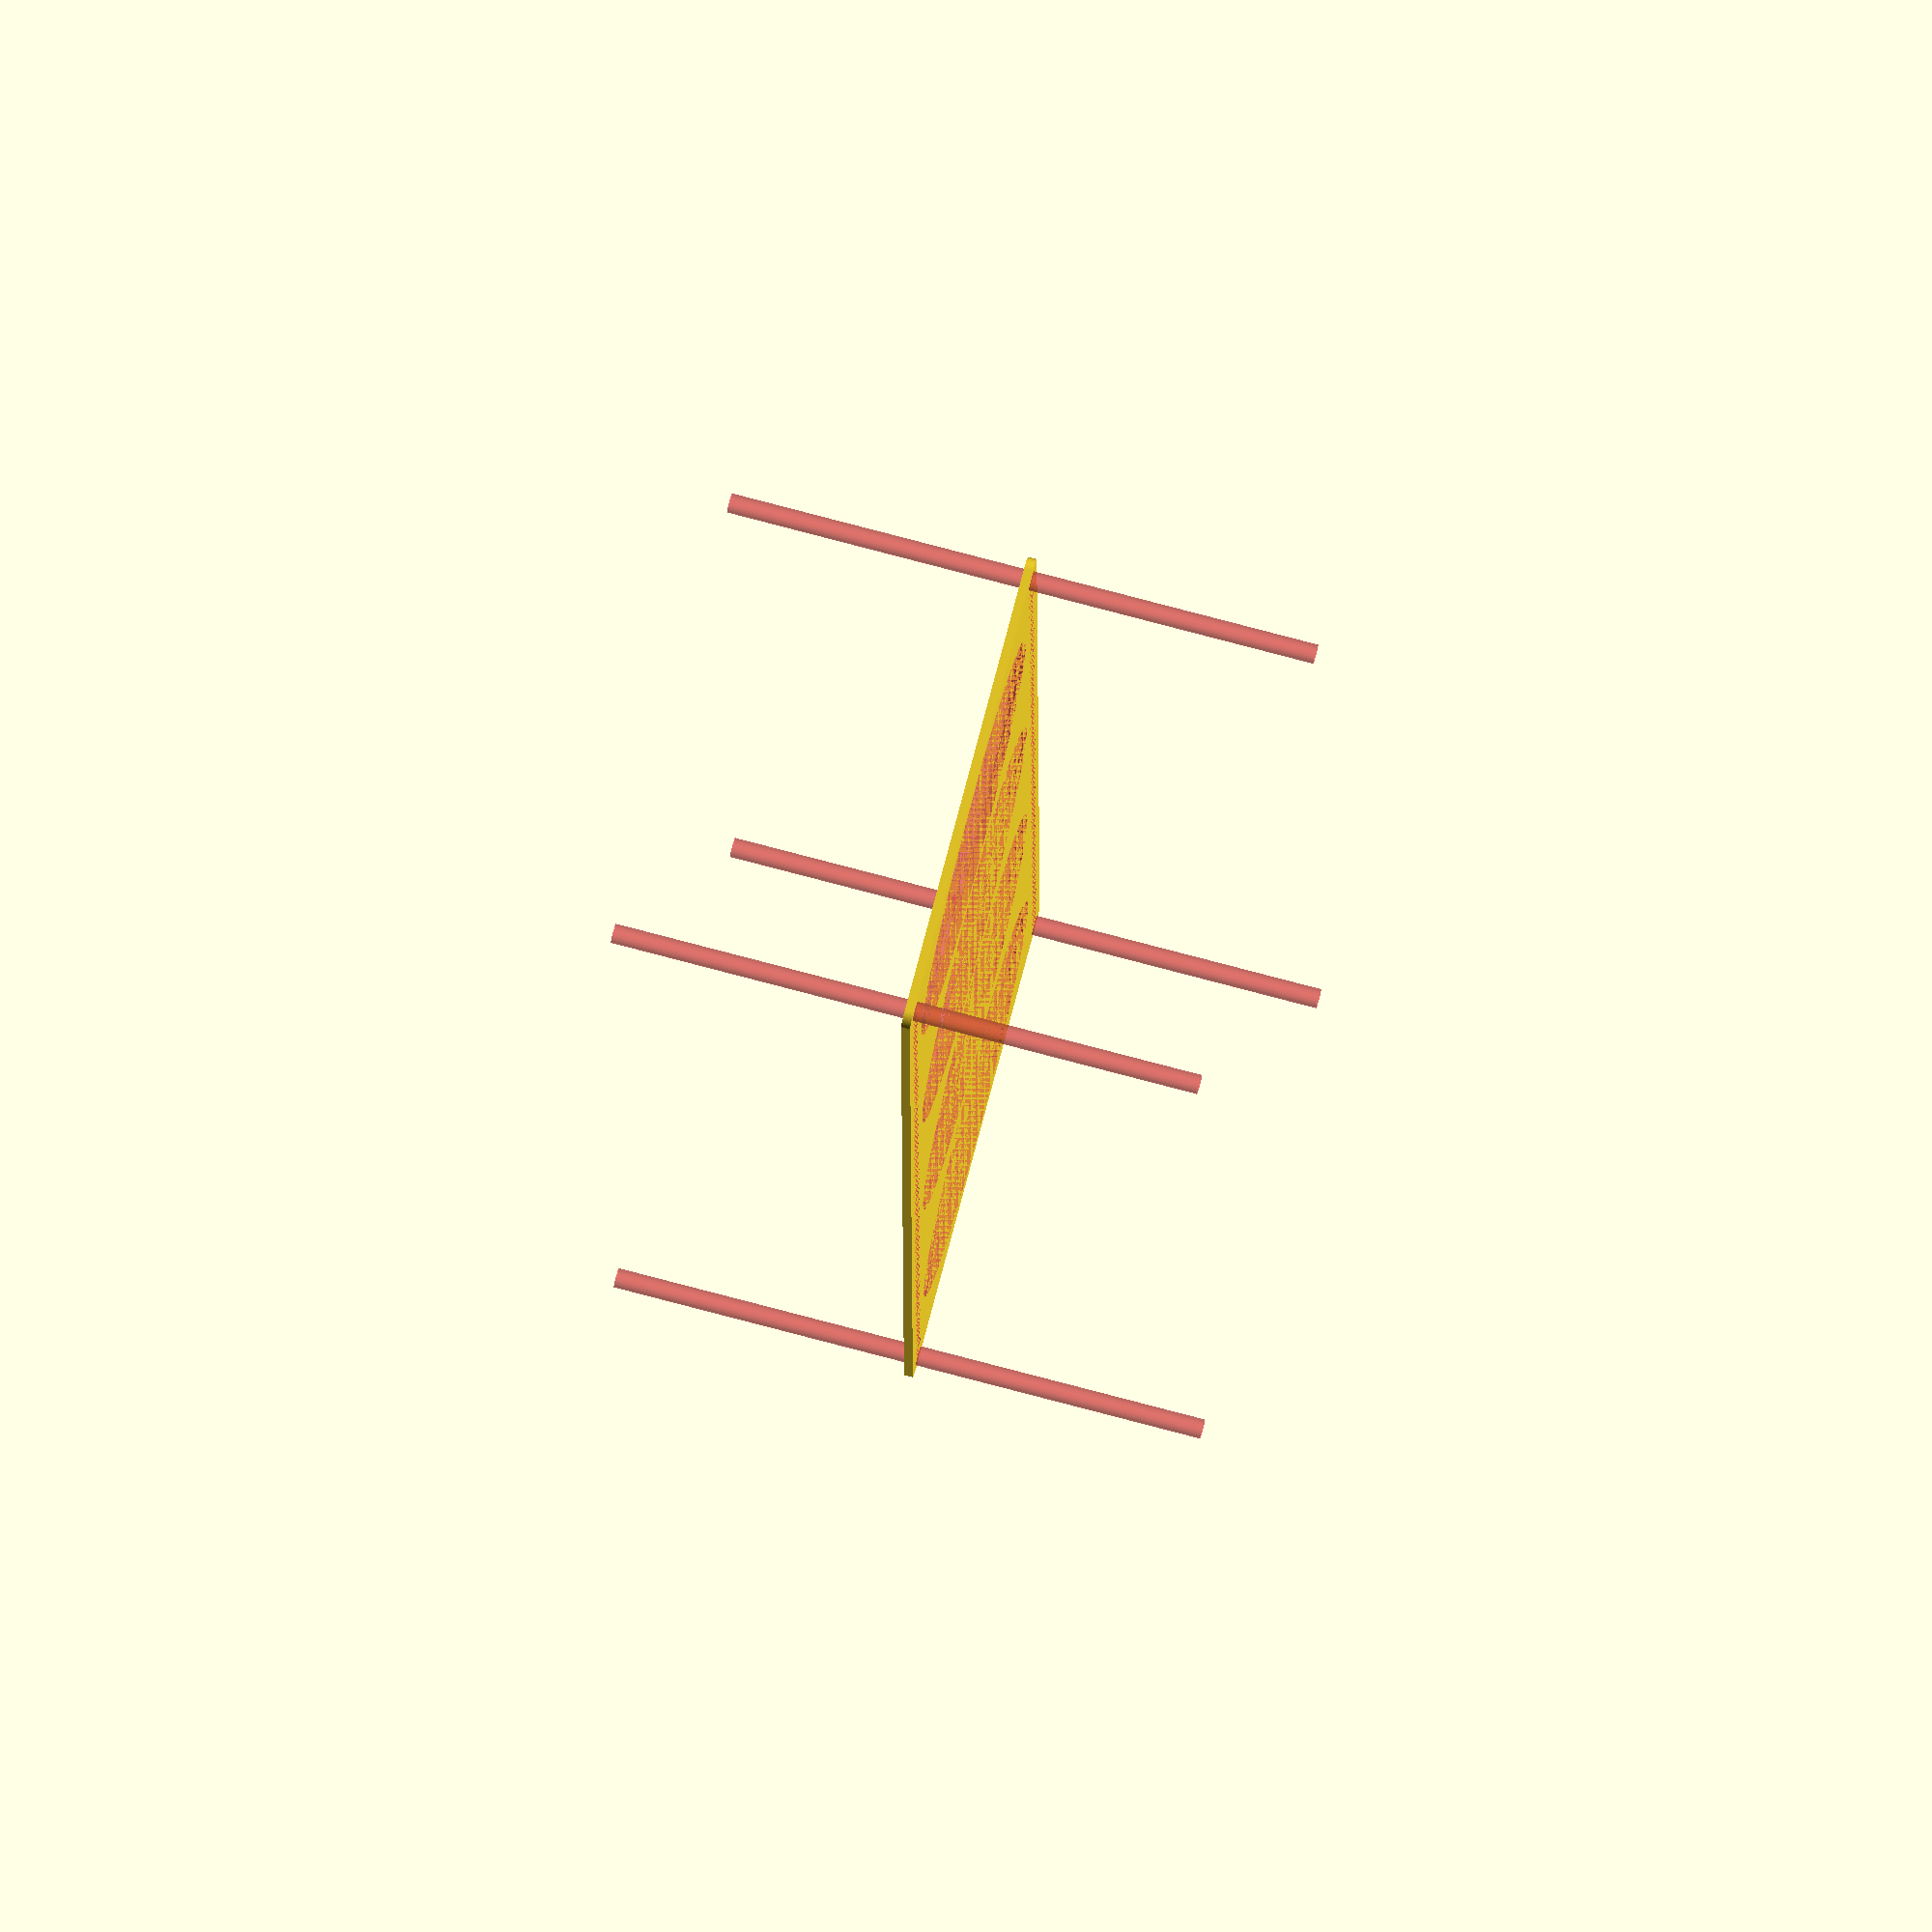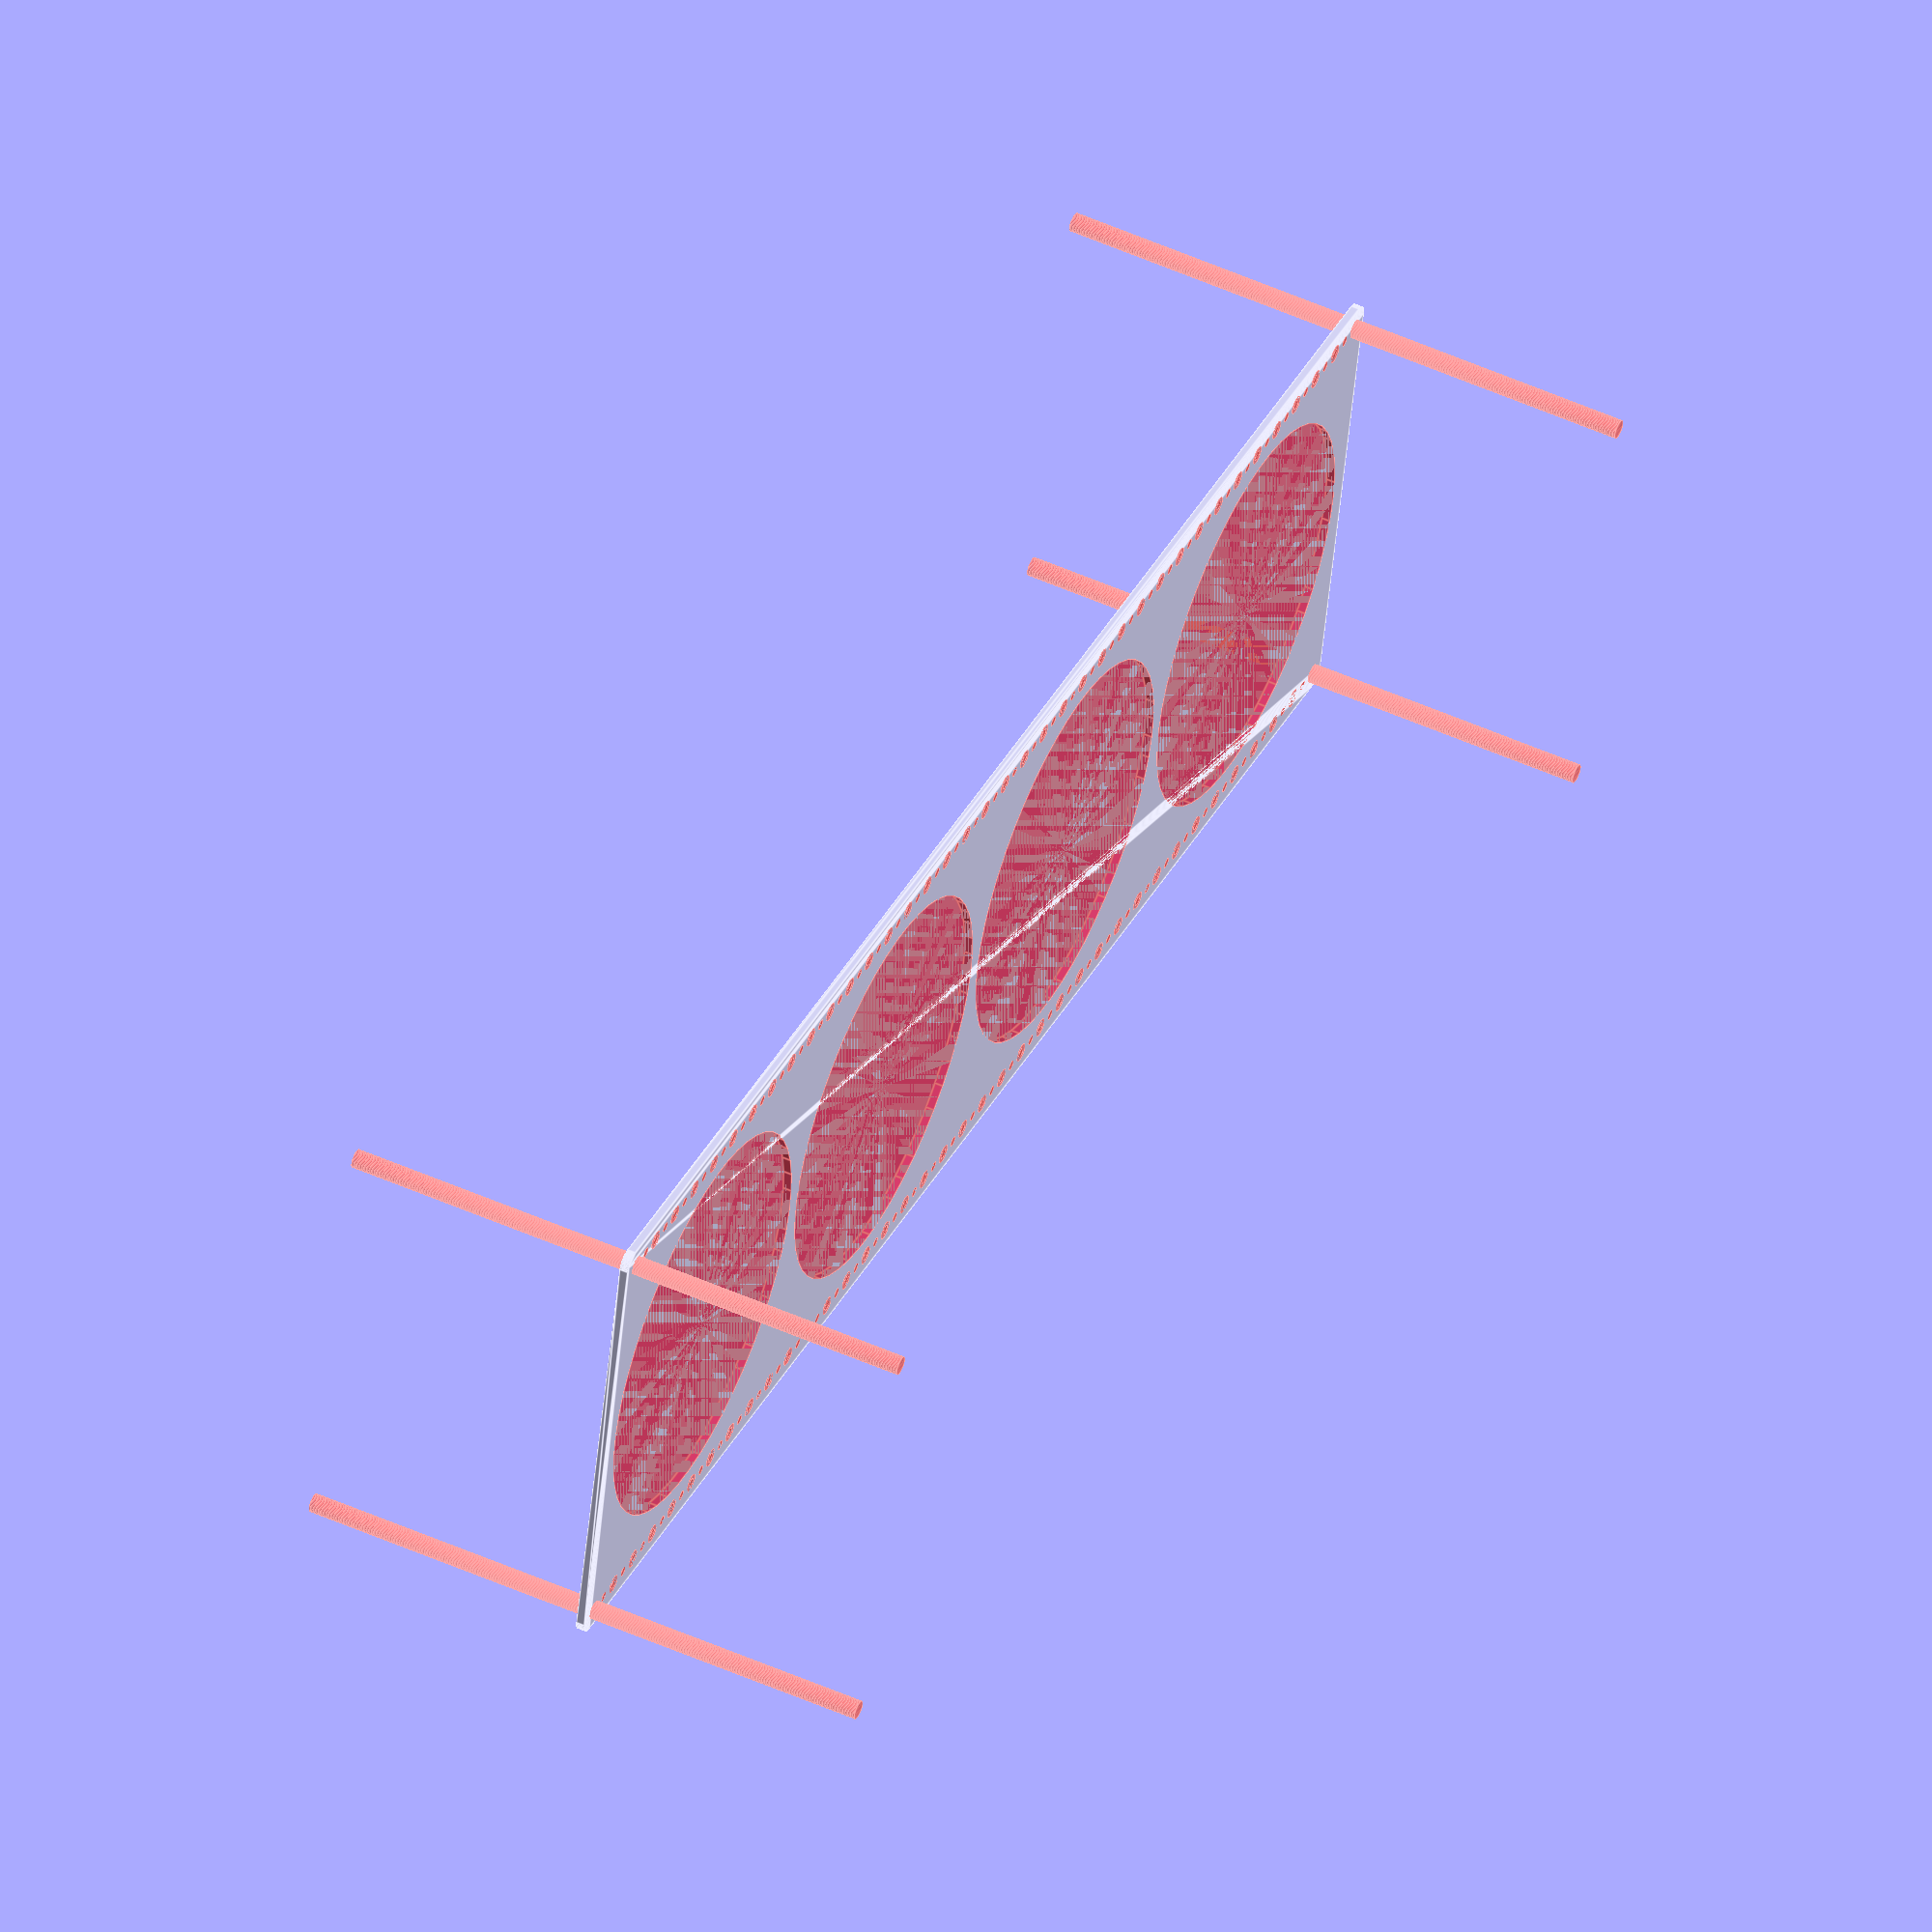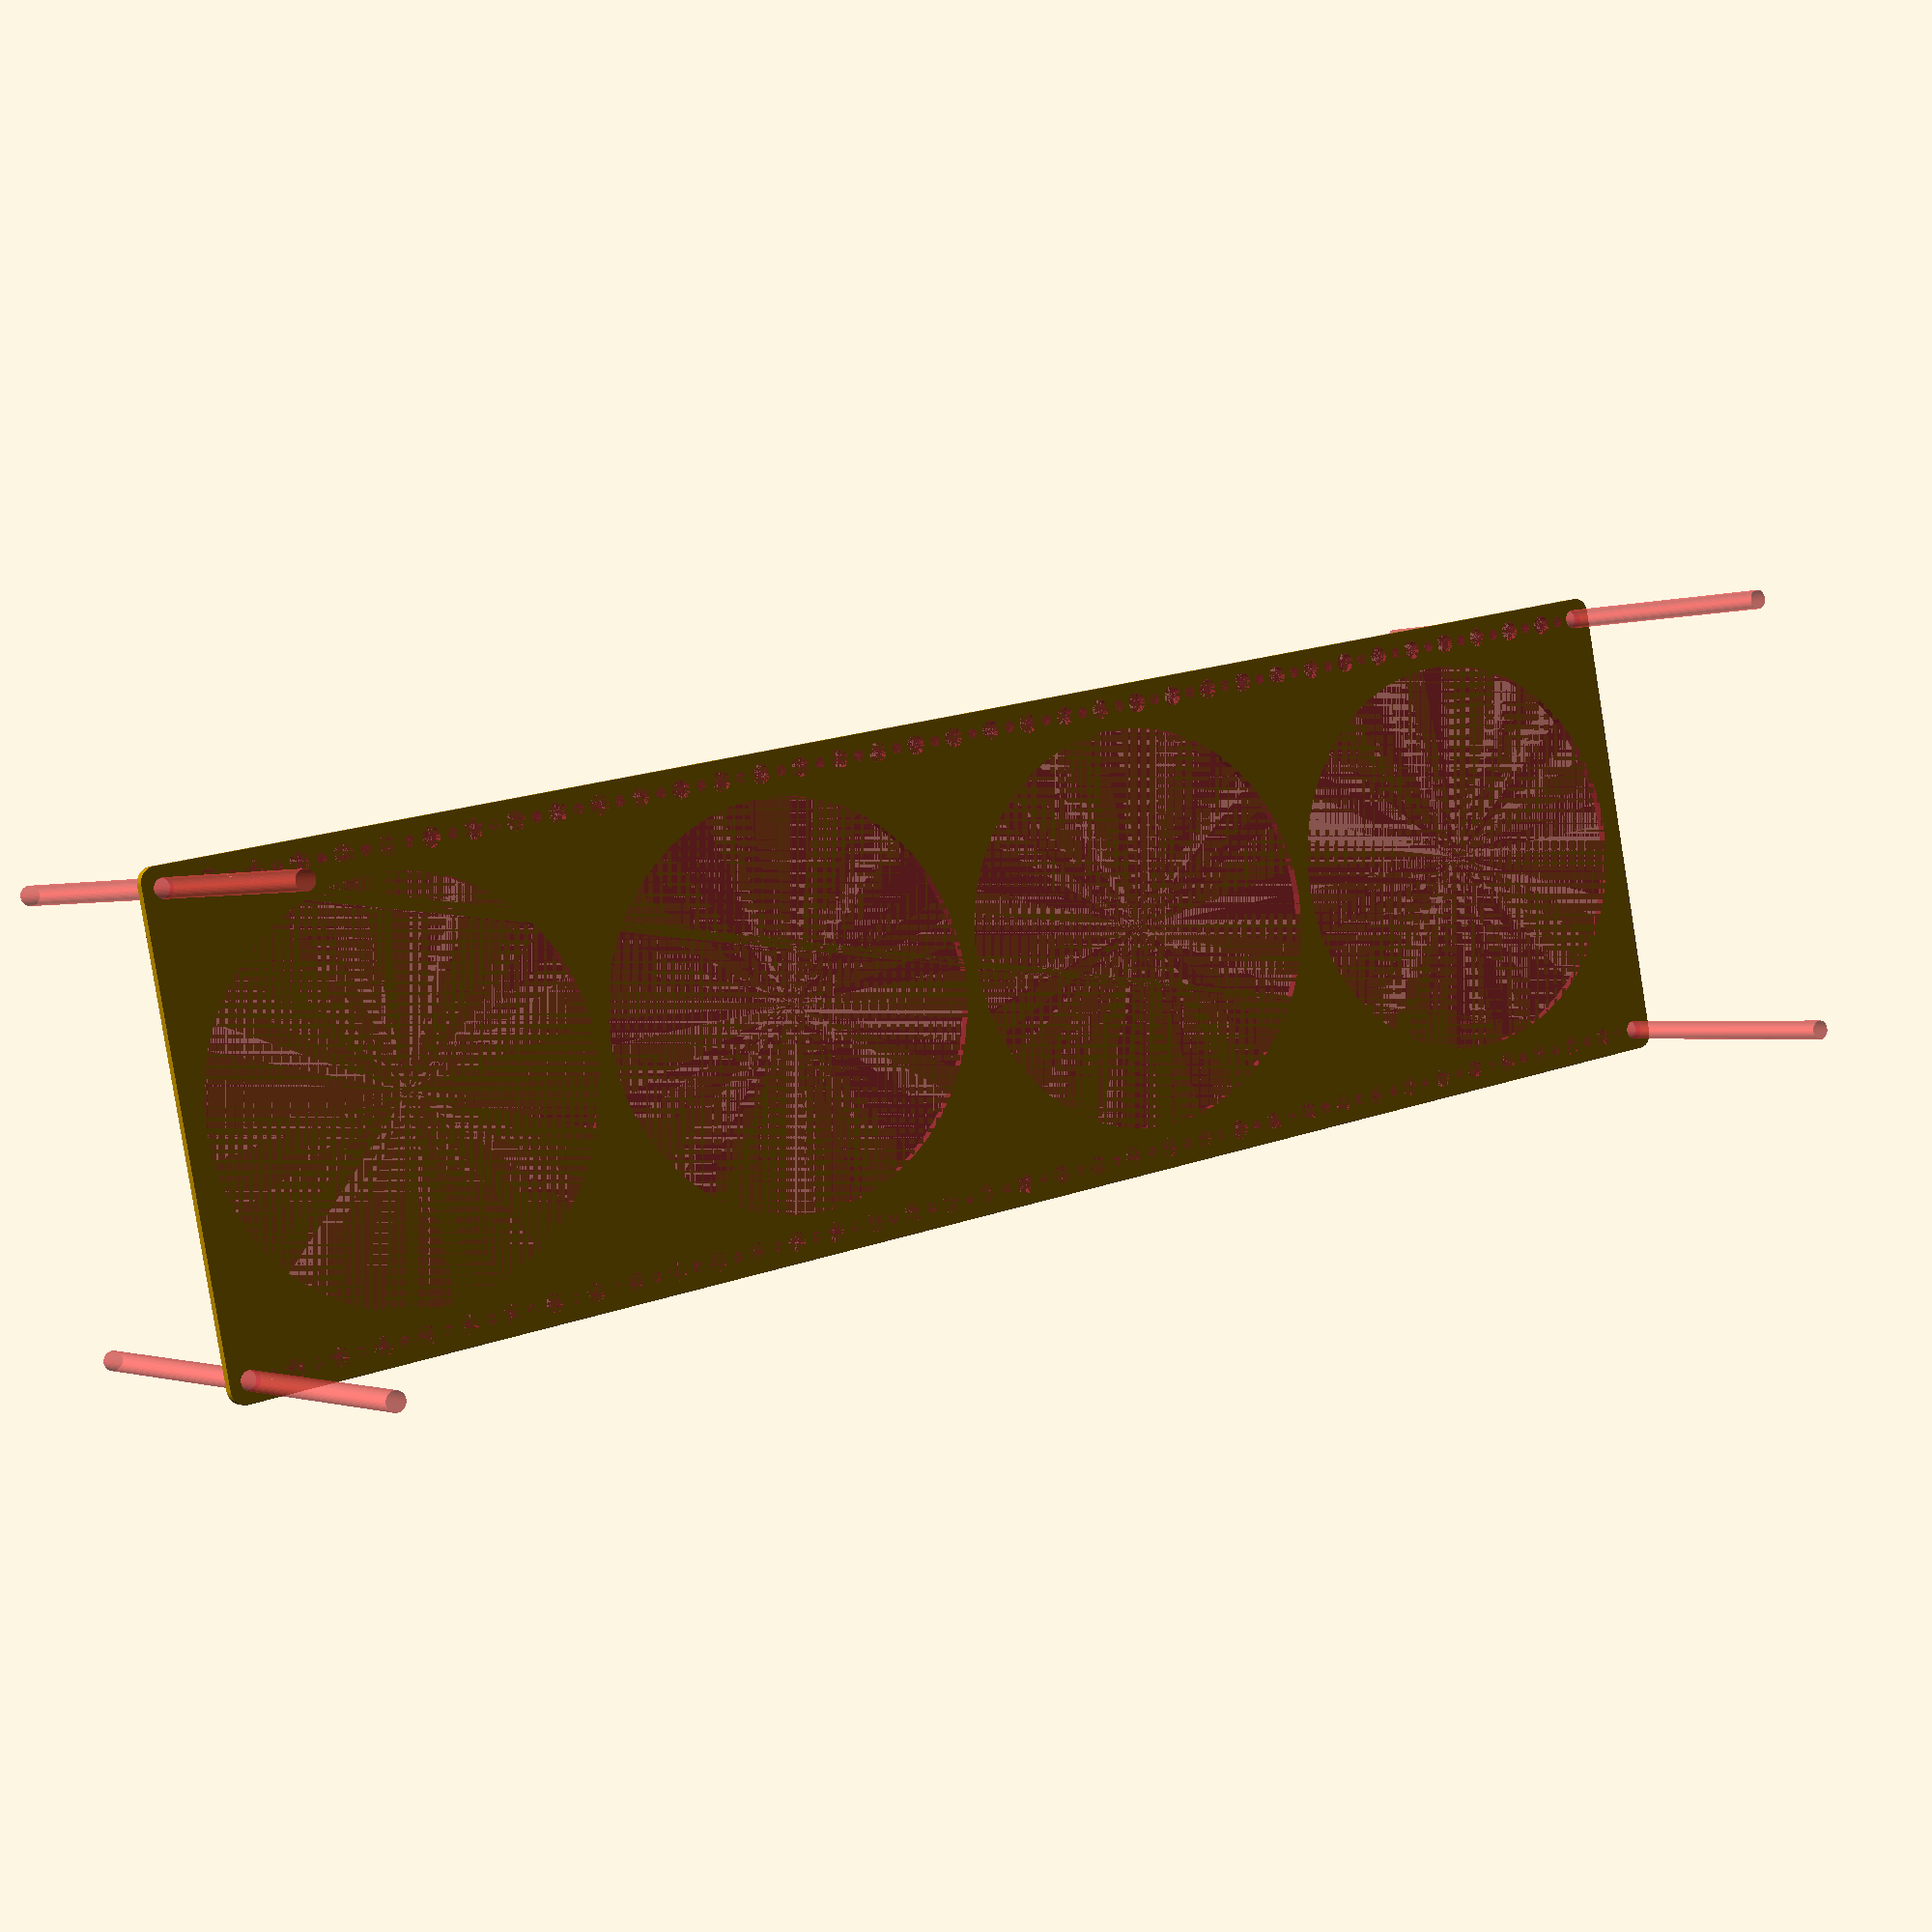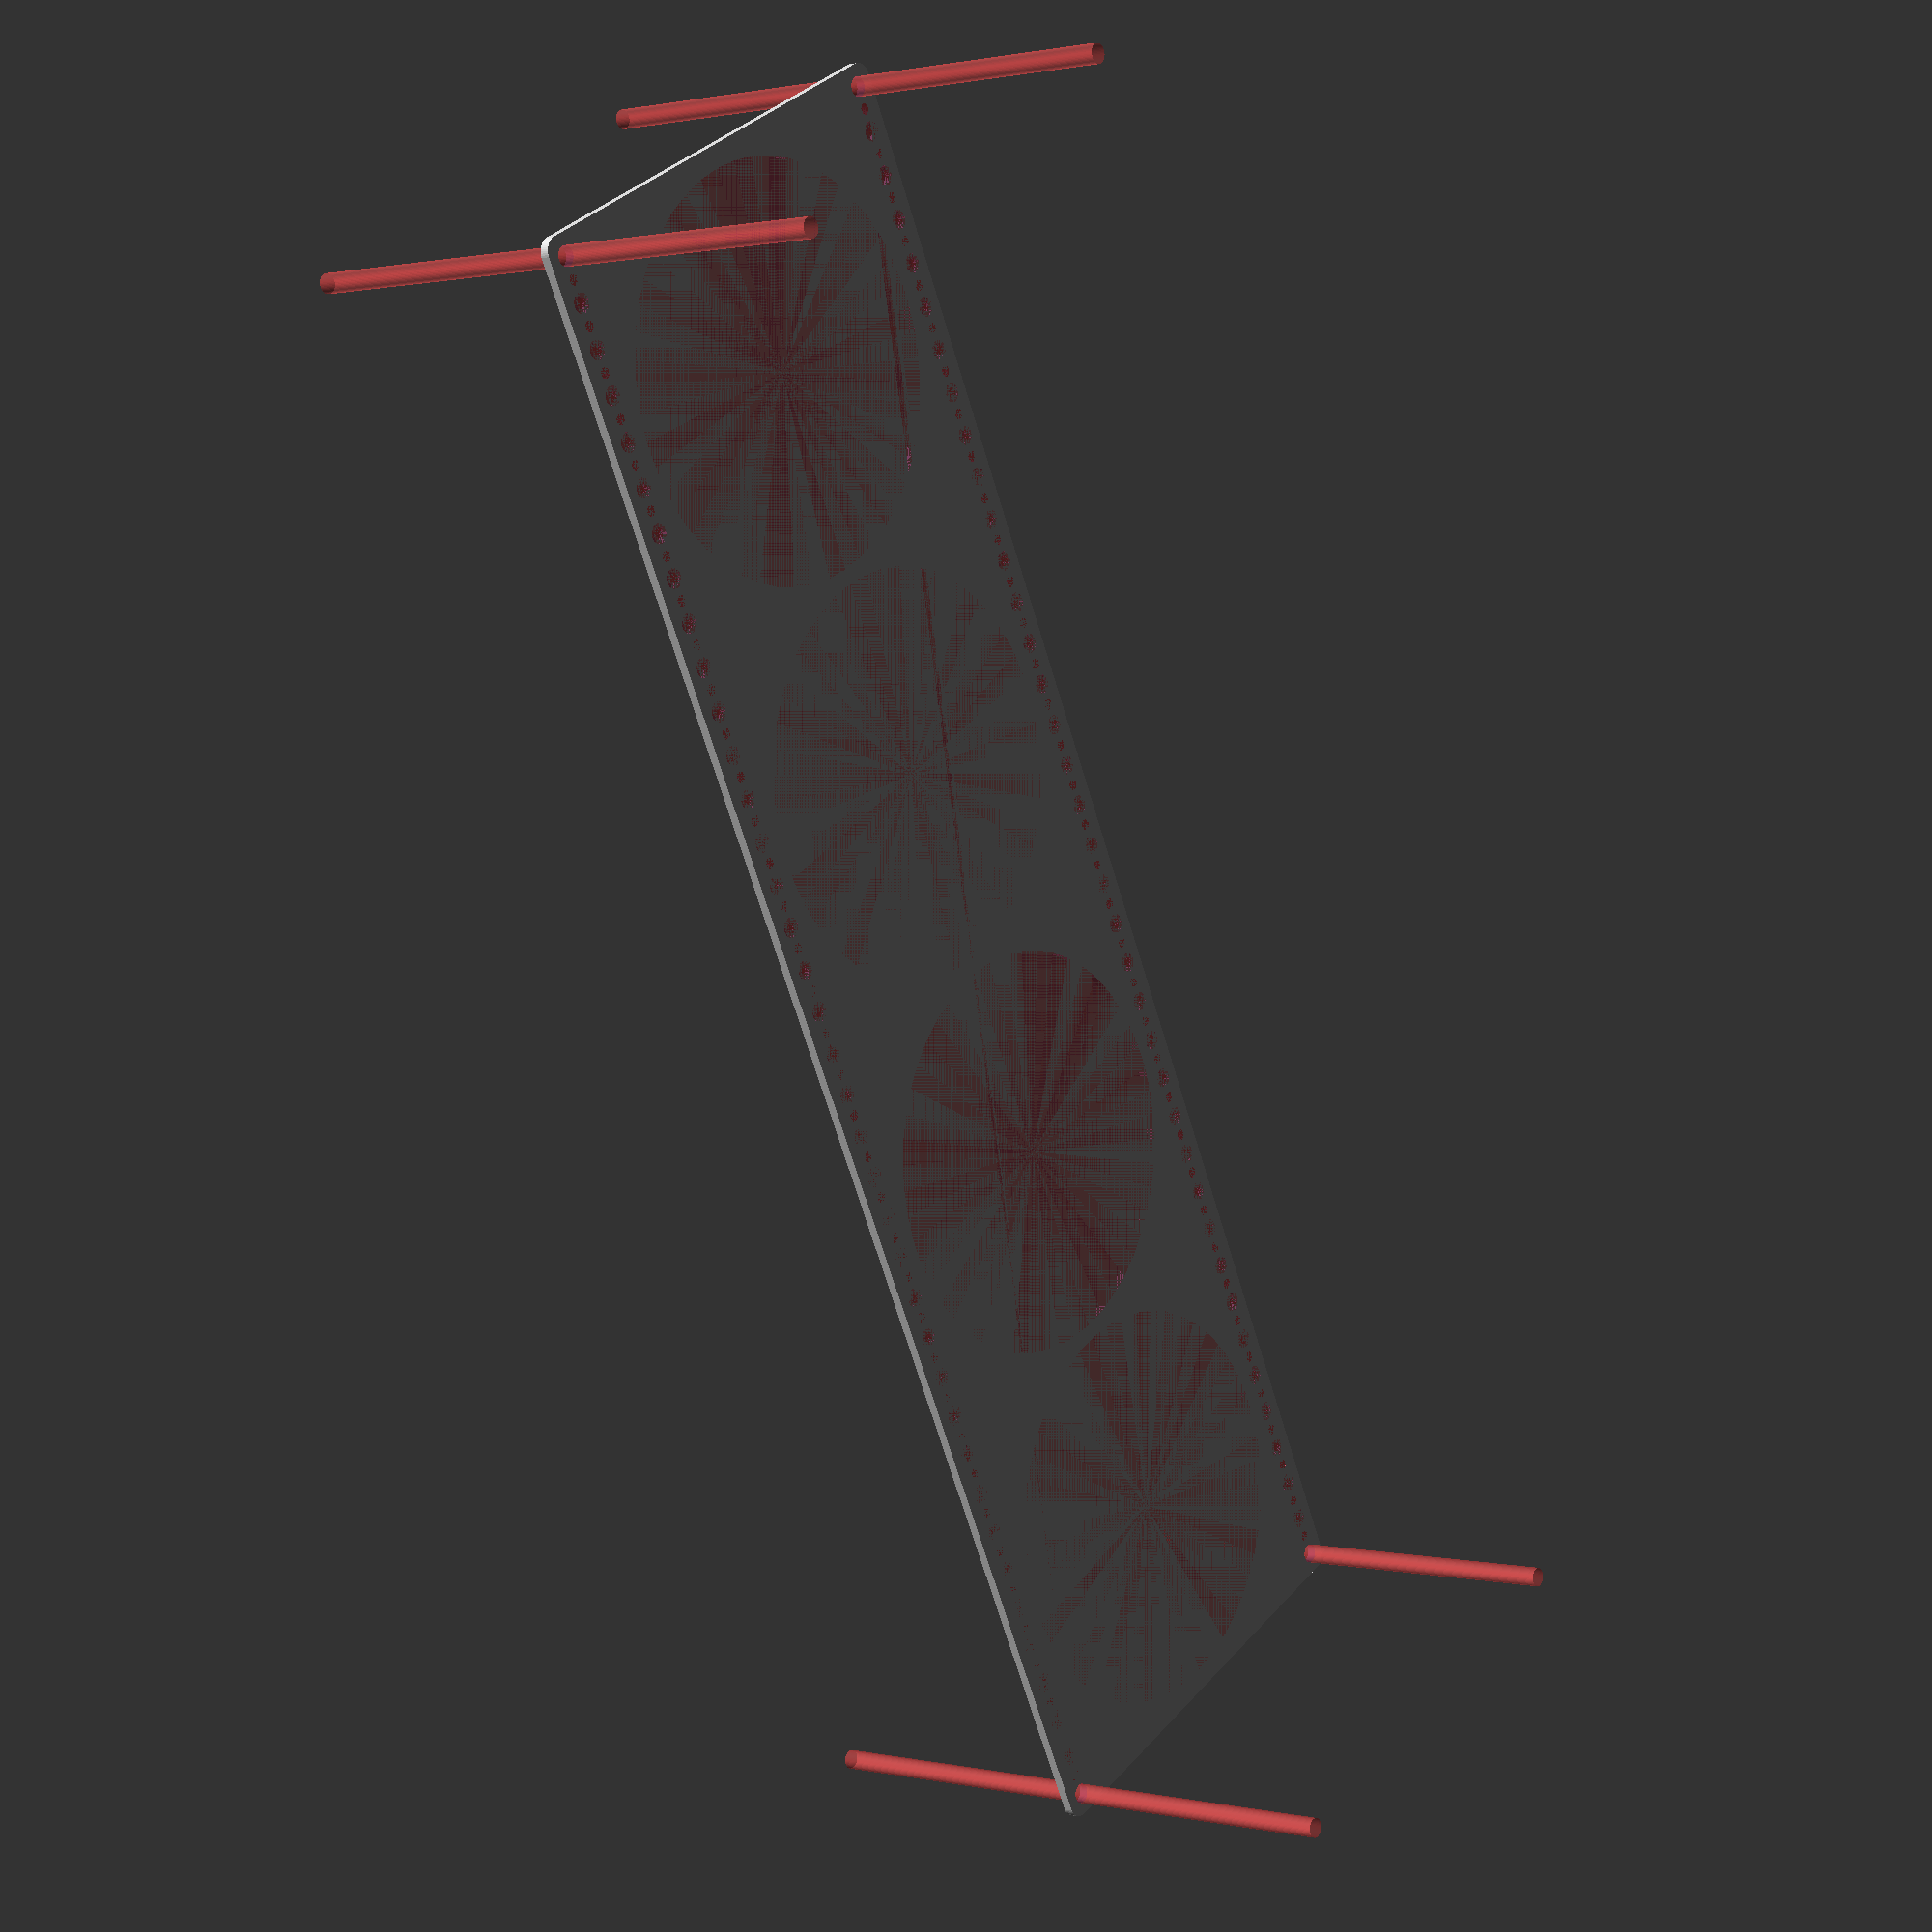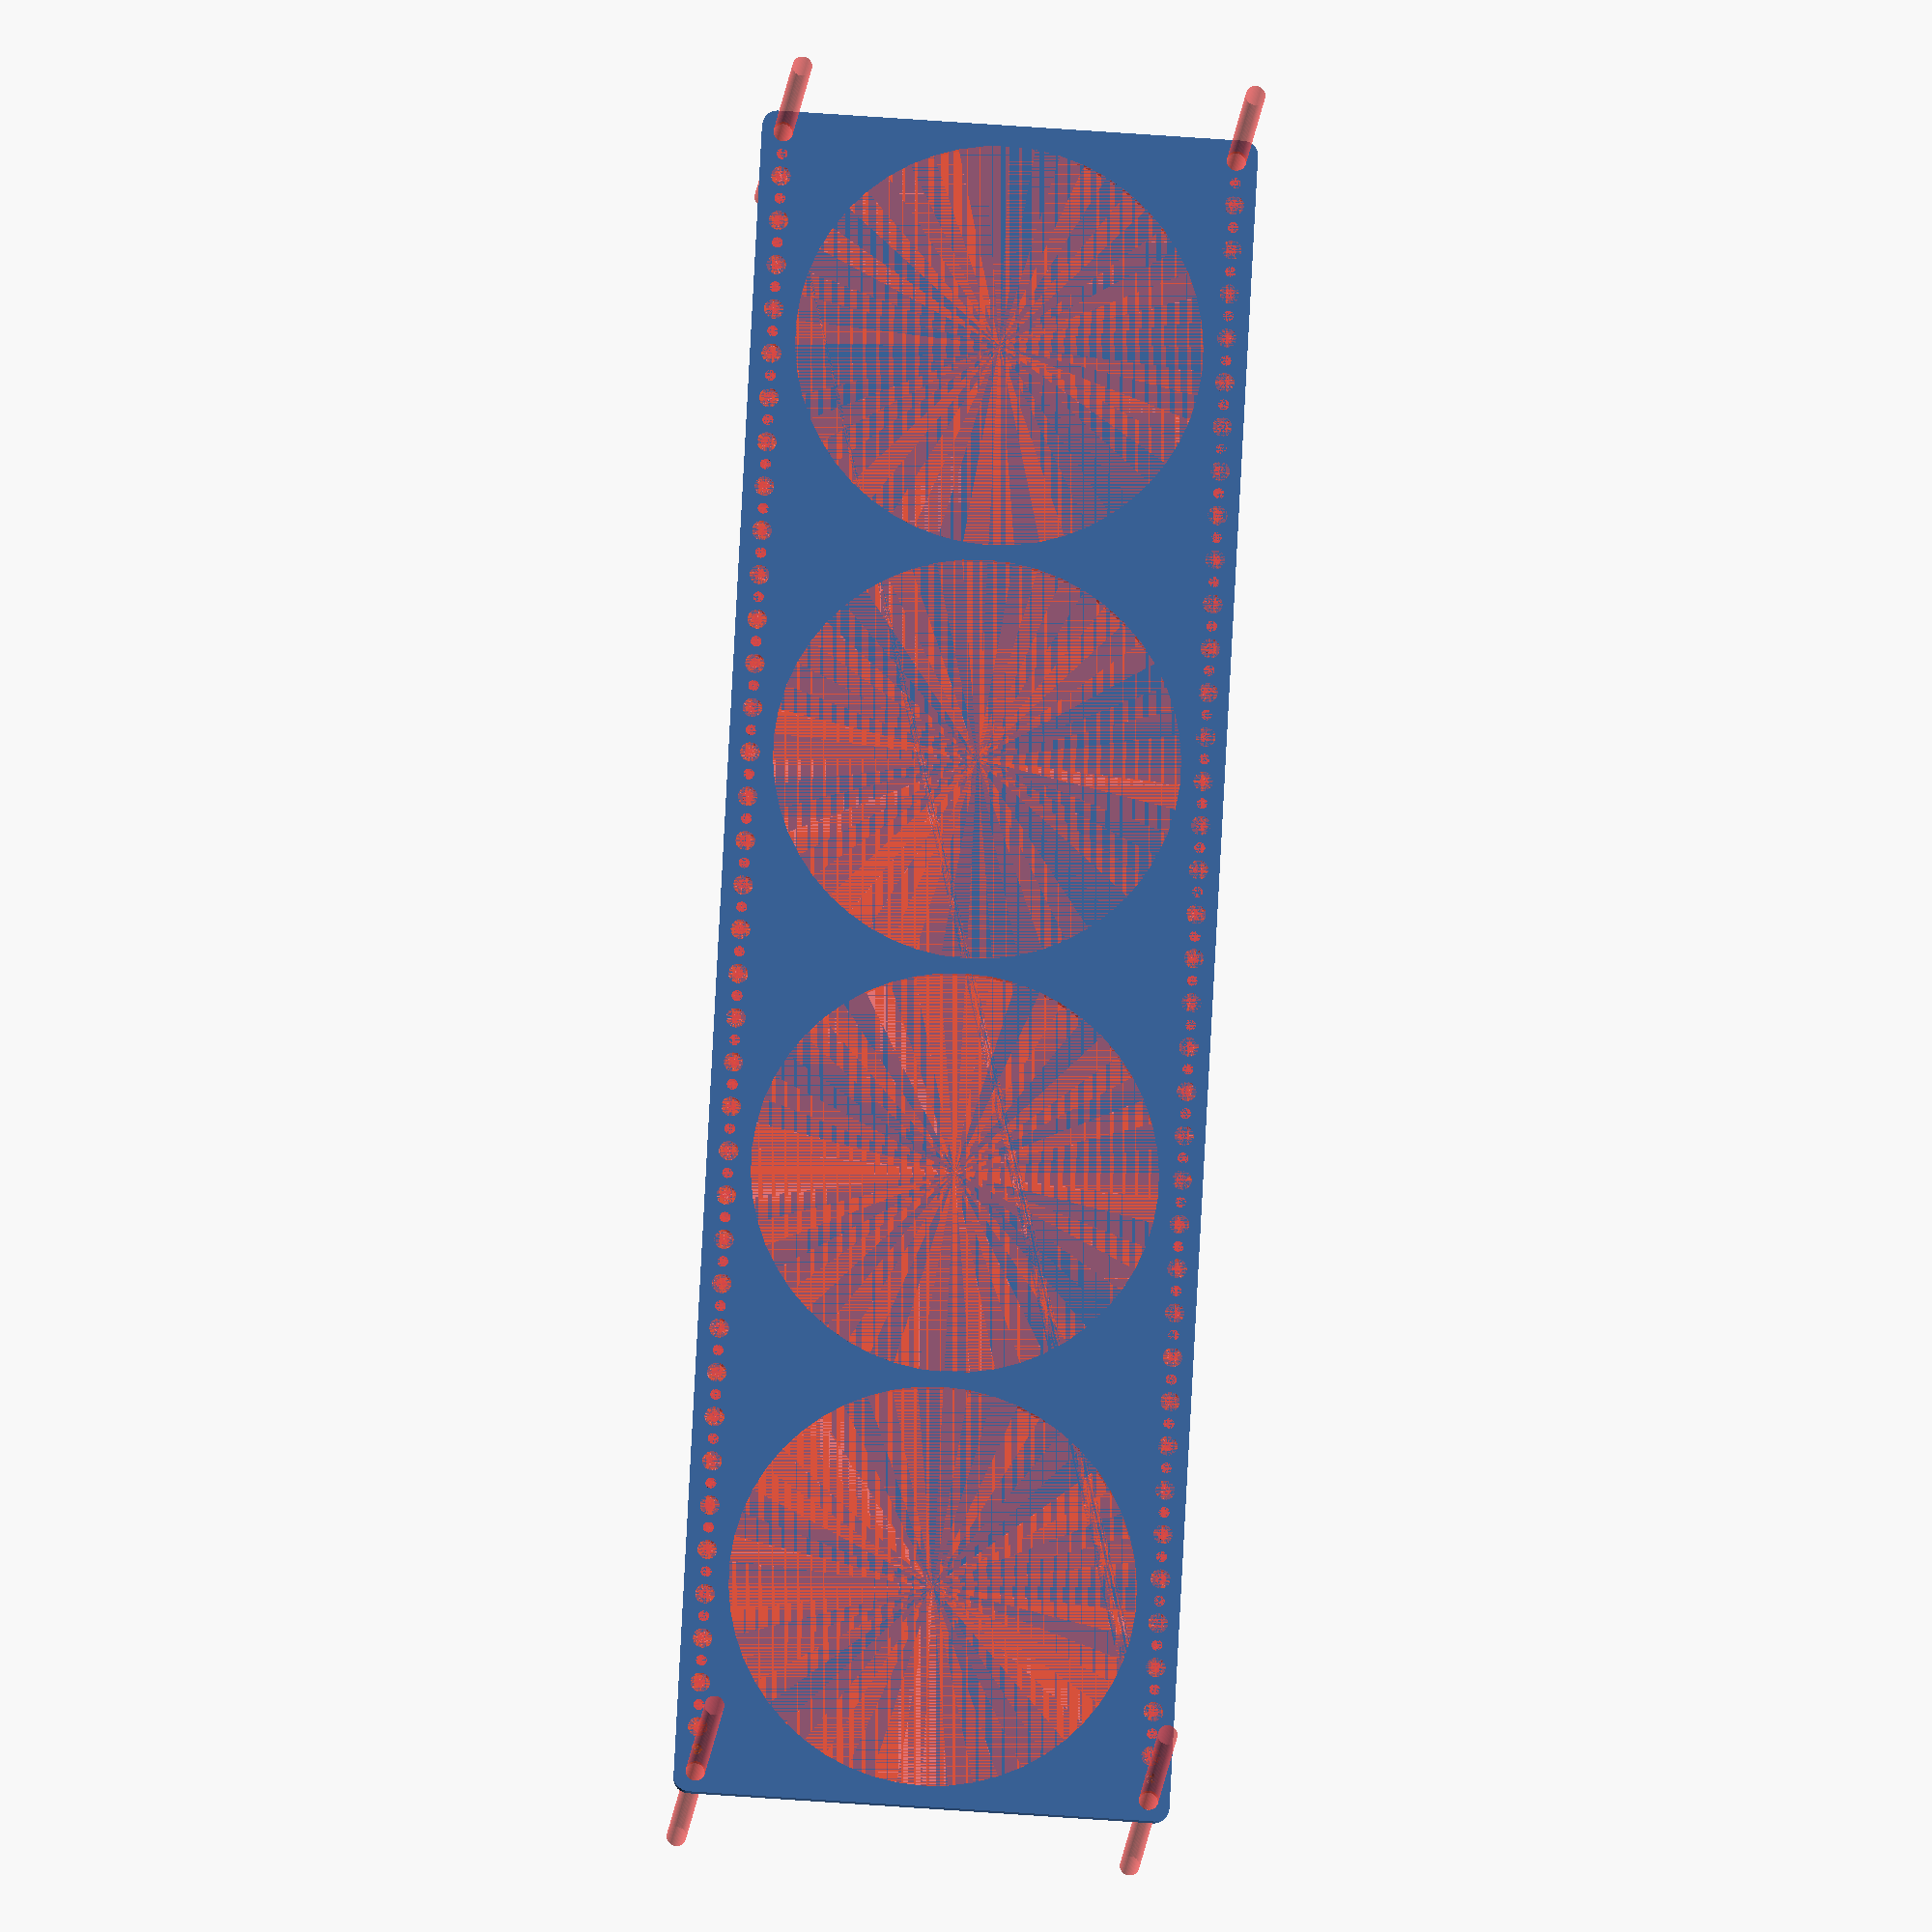
<openscad>
$fn = 50;


difference() {
	union() {
		hull() {
			translate(v = [-279.5000000000, 77.0000000000, 0]) {
				cylinder(h = 3, r = 5);
			}
			translate(v = [279.5000000000, 77.0000000000, 0]) {
				cylinder(h = 3, r = 5);
			}
			translate(v = [-279.5000000000, -77.0000000000, 0]) {
				cylinder(h = 3, r = 5);
			}
			translate(v = [279.5000000000, -77.0000000000, 0]) {
				cylinder(h = 3, r = 5);
			}
		}
	}
	union() {
		#translate(v = [-277.5000000000, 75.0000000000, 0]) {
			cylinder(h = 3, r = 3.2500000000);
		}
		#translate(v = [-262.5000000000, 75.0000000000, 0]) {
			cylinder(h = 3, r = 3.2500000000);
		}
		#translate(v = [-247.5000000000, 75.0000000000, 0]) {
			cylinder(h = 3, r = 3.2500000000);
		}
		#translate(v = [-232.5000000000, 75.0000000000, 0]) {
			cylinder(h = 3, r = 3.2500000000);
		}
		#translate(v = [-217.5000000000, 75.0000000000, 0]) {
			cylinder(h = 3, r = 3.2500000000);
		}
		#translate(v = [-202.5000000000, 75.0000000000, 0]) {
			cylinder(h = 3, r = 3.2500000000);
		}
		#translate(v = [-187.5000000000, 75.0000000000, 0]) {
			cylinder(h = 3, r = 3.2500000000);
		}
		#translate(v = [-172.5000000000, 75.0000000000, 0]) {
			cylinder(h = 3, r = 3.2500000000);
		}
		#translate(v = [-157.5000000000, 75.0000000000, 0]) {
			cylinder(h = 3, r = 3.2500000000);
		}
		#translate(v = [-142.5000000000, 75.0000000000, 0]) {
			cylinder(h = 3, r = 3.2500000000);
		}
		#translate(v = [-127.5000000000, 75.0000000000, 0]) {
			cylinder(h = 3, r = 3.2500000000);
		}
		#translate(v = [-112.5000000000, 75.0000000000, 0]) {
			cylinder(h = 3, r = 3.2500000000);
		}
		#translate(v = [-97.5000000000, 75.0000000000, 0]) {
			cylinder(h = 3, r = 3.2500000000);
		}
		#translate(v = [-82.5000000000, 75.0000000000, 0]) {
			cylinder(h = 3, r = 3.2500000000);
		}
		#translate(v = [-67.5000000000, 75.0000000000, 0]) {
			cylinder(h = 3, r = 3.2500000000);
		}
		#translate(v = [-52.5000000000, 75.0000000000, 0]) {
			cylinder(h = 3, r = 3.2500000000);
		}
		#translate(v = [-37.5000000000, 75.0000000000, 0]) {
			cylinder(h = 3, r = 3.2500000000);
		}
		#translate(v = [-22.5000000000, 75.0000000000, 0]) {
			cylinder(h = 3, r = 3.2500000000);
		}
		#translate(v = [-7.5000000000, 75.0000000000, 0]) {
			cylinder(h = 3, r = 3.2500000000);
		}
		#translate(v = [7.5000000000, 75.0000000000, 0]) {
			cylinder(h = 3, r = 3.2500000000);
		}
		#translate(v = [22.5000000000, 75.0000000000, 0]) {
			cylinder(h = 3, r = 3.2500000000);
		}
		#translate(v = [37.5000000000, 75.0000000000, 0]) {
			cylinder(h = 3, r = 3.2500000000);
		}
		#translate(v = [52.5000000000, 75.0000000000, 0]) {
			cylinder(h = 3, r = 3.2500000000);
		}
		#translate(v = [67.5000000000, 75.0000000000, 0]) {
			cylinder(h = 3, r = 3.2500000000);
		}
		#translate(v = [82.5000000000, 75.0000000000, 0]) {
			cylinder(h = 3, r = 3.2500000000);
		}
		#translate(v = [97.5000000000, 75.0000000000, 0]) {
			cylinder(h = 3, r = 3.2500000000);
		}
		#translate(v = [112.5000000000, 75.0000000000, 0]) {
			cylinder(h = 3, r = 3.2500000000);
		}
		#translate(v = [127.5000000000, 75.0000000000, 0]) {
			cylinder(h = 3, r = 3.2500000000);
		}
		#translate(v = [142.5000000000, 75.0000000000, 0]) {
			cylinder(h = 3, r = 3.2500000000);
		}
		#translate(v = [157.5000000000, 75.0000000000, 0]) {
			cylinder(h = 3, r = 3.2500000000);
		}
		#translate(v = [172.5000000000, 75.0000000000, 0]) {
			cylinder(h = 3, r = 3.2500000000);
		}
		#translate(v = [187.5000000000, 75.0000000000, 0]) {
			cylinder(h = 3, r = 3.2500000000);
		}
		#translate(v = [202.5000000000, 75.0000000000, 0]) {
			cylinder(h = 3, r = 3.2500000000);
		}
		#translate(v = [217.5000000000, 75.0000000000, 0]) {
			cylinder(h = 3, r = 3.2500000000);
		}
		#translate(v = [232.5000000000, 75.0000000000, 0]) {
			cylinder(h = 3, r = 3.2500000000);
		}
		#translate(v = [247.5000000000, 75.0000000000, 0]) {
			cylinder(h = 3, r = 3.2500000000);
		}
		#translate(v = [262.5000000000, 75.0000000000, 0]) {
			cylinder(h = 3, r = 3.2500000000);
		}
		#translate(v = [277.5000000000, 75.0000000000, 0]) {
			cylinder(h = 3, r = 3.2500000000);
		}
		#translate(v = [-277.5000000000, -75.0000000000, 0]) {
			cylinder(h = 3, r = 3.2500000000);
		}
		#translate(v = [-262.5000000000, -75.0000000000, 0]) {
			cylinder(h = 3, r = 3.2500000000);
		}
		#translate(v = [-247.5000000000, -75.0000000000, 0]) {
			cylinder(h = 3, r = 3.2500000000);
		}
		#translate(v = [-232.5000000000, -75.0000000000, 0]) {
			cylinder(h = 3, r = 3.2500000000);
		}
		#translate(v = [-217.5000000000, -75.0000000000, 0]) {
			cylinder(h = 3, r = 3.2500000000);
		}
		#translate(v = [-202.5000000000, -75.0000000000, 0]) {
			cylinder(h = 3, r = 3.2500000000);
		}
		#translate(v = [-187.5000000000, -75.0000000000, 0]) {
			cylinder(h = 3, r = 3.2500000000);
		}
		#translate(v = [-172.5000000000, -75.0000000000, 0]) {
			cylinder(h = 3, r = 3.2500000000);
		}
		#translate(v = [-157.5000000000, -75.0000000000, 0]) {
			cylinder(h = 3, r = 3.2500000000);
		}
		#translate(v = [-142.5000000000, -75.0000000000, 0]) {
			cylinder(h = 3, r = 3.2500000000);
		}
		#translate(v = [-127.5000000000, -75.0000000000, 0]) {
			cylinder(h = 3, r = 3.2500000000);
		}
		#translate(v = [-112.5000000000, -75.0000000000, 0]) {
			cylinder(h = 3, r = 3.2500000000);
		}
		#translate(v = [-97.5000000000, -75.0000000000, 0]) {
			cylinder(h = 3, r = 3.2500000000);
		}
		#translate(v = [-82.5000000000, -75.0000000000, 0]) {
			cylinder(h = 3, r = 3.2500000000);
		}
		#translate(v = [-67.5000000000, -75.0000000000, 0]) {
			cylinder(h = 3, r = 3.2500000000);
		}
		#translate(v = [-52.5000000000, -75.0000000000, 0]) {
			cylinder(h = 3, r = 3.2500000000);
		}
		#translate(v = [-37.5000000000, -75.0000000000, 0]) {
			cylinder(h = 3, r = 3.2500000000);
		}
		#translate(v = [-22.5000000000, -75.0000000000, 0]) {
			cylinder(h = 3, r = 3.2500000000);
		}
		#translate(v = [-7.5000000000, -75.0000000000, 0]) {
			cylinder(h = 3, r = 3.2500000000);
		}
		#translate(v = [7.5000000000, -75.0000000000, 0]) {
			cylinder(h = 3, r = 3.2500000000);
		}
		#translate(v = [22.5000000000, -75.0000000000, 0]) {
			cylinder(h = 3, r = 3.2500000000);
		}
		#translate(v = [37.5000000000, -75.0000000000, 0]) {
			cylinder(h = 3, r = 3.2500000000);
		}
		#translate(v = [52.5000000000, -75.0000000000, 0]) {
			cylinder(h = 3, r = 3.2500000000);
		}
		#translate(v = [67.5000000000, -75.0000000000, 0]) {
			cylinder(h = 3, r = 3.2500000000);
		}
		#translate(v = [82.5000000000, -75.0000000000, 0]) {
			cylinder(h = 3, r = 3.2500000000);
		}
		#translate(v = [97.5000000000, -75.0000000000, 0]) {
			cylinder(h = 3, r = 3.2500000000);
		}
		#translate(v = [112.5000000000, -75.0000000000, 0]) {
			cylinder(h = 3, r = 3.2500000000);
		}
		#translate(v = [127.5000000000, -75.0000000000, 0]) {
			cylinder(h = 3, r = 3.2500000000);
		}
		#translate(v = [142.5000000000, -75.0000000000, 0]) {
			cylinder(h = 3, r = 3.2500000000);
		}
		#translate(v = [157.5000000000, -75.0000000000, 0]) {
			cylinder(h = 3, r = 3.2500000000);
		}
		#translate(v = [172.5000000000, -75.0000000000, 0]) {
			cylinder(h = 3, r = 3.2500000000);
		}
		#translate(v = [187.5000000000, -75.0000000000, 0]) {
			cylinder(h = 3, r = 3.2500000000);
		}
		#translate(v = [202.5000000000, -75.0000000000, 0]) {
			cylinder(h = 3, r = 3.2500000000);
		}
		#translate(v = [217.5000000000, -75.0000000000, 0]) {
			cylinder(h = 3, r = 3.2500000000);
		}
		#translate(v = [232.5000000000, -75.0000000000, 0]) {
			cylinder(h = 3, r = 3.2500000000);
		}
		#translate(v = [247.5000000000, -75.0000000000, 0]) {
			cylinder(h = 3, r = 3.2500000000);
		}
		#translate(v = [262.5000000000, -75.0000000000, 0]) {
			cylinder(h = 3, r = 3.2500000000);
		}
		#translate(v = [277.5000000000, -75.0000000000, 0]) {
			cylinder(h = 3, r = 3.2500000000);
		}
		#translate(v = [-277.5000000000, -75.0000000000, -100.0000000000]) {
			cylinder(h = 200, r = 3.2500000000);
		}
		#translate(v = [-277.5000000000, 75.0000000000, -100.0000000000]) {
			cylinder(h = 200, r = 3.2500000000);
		}
		#translate(v = [277.5000000000, -75.0000000000, -100.0000000000]) {
			cylinder(h = 200, r = 3.2500000000);
		}
		#translate(v = [277.5000000000, 75.0000000000, -100.0000000000]) {
			cylinder(h = 200, r = 3.2500000000);
		}
		#translate(v = [-277.5000000000, 75.0000000000, 0]) {
			cylinder(h = 3, r = 1.8000000000);
		}
		#translate(v = [-270.0000000000, 75.0000000000, 0]) {
			cylinder(h = 3, r = 1.8000000000);
		}
		#translate(v = [-262.5000000000, 75.0000000000, 0]) {
			cylinder(h = 3, r = 1.8000000000);
		}
		#translate(v = [-255.0000000000, 75.0000000000, 0]) {
			cylinder(h = 3, r = 1.8000000000);
		}
		#translate(v = [-247.5000000000, 75.0000000000, 0]) {
			cylinder(h = 3, r = 1.8000000000);
		}
		#translate(v = [-240.0000000000, 75.0000000000, 0]) {
			cylinder(h = 3, r = 1.8000000000);
		}
		#translate(v = [-232.5000000000, 75.0000000000, 0]) {
			cylinder(h = 3, r = 1.8000000000);
		}
		#translate(v = [-225.0000000000, 75.0000000000, 0]) {
			cylinder(h = 3, r = 1.8000000000);
		}
		#translate(v = [-217.5000000000, 75.0000000000, 0]) {
			cylinder(h = 3, r = 1.8000000000);
		}
		#translate(v = [-210.0000000000, 75.0000000000, 0]) {
			cylinder(h = 3, r = 1.8000000000);
		}
		#translate(v = [-202.5000000000, 75.0000000000, 0]) {
			cylinder(h = 3, r = 1.8000000000);
		}
		#translate(v = [-195.0000000000, 75.0000000000, 0]) {
			cylinder(h = 3, r = 1.8000000000);
		}
		#translate(v = [-187.5000000000, 75.0000000000, 0]) {
			cylinder(h = 3, r = 1.8000000000);
		}
		#translate(v = [-180.0000000000, 75.0000000000, 0]) {
			cylinder(h = 3, r = 1.8000000000);
		}
		#translate(v = [-172.5000000000, 75.0000000000, 0]) {
			cylinder(h = 3, r = 1.8000000000);
		}
		#translate(v = [-165.0000000000, 75.0000000000, 0]) {
			cylinder(h = 3, r = 1.8000000000);
		}
		#translate(v = [-157.5000000000, 75.0000000000, 0]) {
			cylinder(h = 3, r = 1.8000000000);
		}
		#translate(v = [-150.0000000000, 75.0000000000, 0]) {
			cylinder(h = 3, r = 1.8000000000);
		}
		#translate(v = [-142.5000000000, 75.0000000000, 0]) {
			cylinder(h = 3, r = 1.8000000000);
		}
		#translate(v = [-135.0000000000, 75.0000000000, 0]) {
			cylinder(h = 3, r = 1.8000000000);
		}
		#translate(v = [-127.5000000000, 75.0000000000, 0]) {
			cylinder(h = 3, r = 1.8000000000);
		}
		#translate(v = [-120.0000000000, 75.0000000000, 0]) {
			cylinder(h = 3, r = 1.8000000000);
		}
		#translate(v = [-112.5000000000, 75.0000000000, 0]) {
			cylinder(h = 3, r = 1.8000000000);
		}
		#translate(v = [-105.0000000000, 75.0000000000, 0]) {
			cylinder(h = 3, r = 1.8000000000);
		}
		#translate(v = [-97.5000000000, 75.0000000000, 0]) {
			cylinder(h = 3, r = 1.8000000000);
		}
		#translate(v = [-90.0000000000, 75.0000000000, 0]) {
			cylinder(h = 3, r = 1.8000000000);
		}
		#translate(v = [-82.5000000000, 75.0000000000, 0]) {
			cylinder(h = 3, r = 1.8000000000);
		}
		#translate(v = [-75.0000000000, 75.0000000000, 0]) {
			cylinder(h = 3, r = 1.8000000000);
		}
		#translate(v = [-67.5000000000, 75.0000000000, 0]) {
			cylinder(h = 3, r = 1.8000000000);
		}
		#translate(v = [-60.0000000000, 75.0000000000, 0]) {
			cylinder(h = 3, r = 1.8000000000);
		}
		#translate(v = [-52.5000000000, 75.0000000000, 0]) {
			cylinder(h = 3, r = 1.8000000000);
		}
		#translate(v = [-45.0000000000, 75.0000000000, 0]) {
			cylinder(h = 3, r = 1.8000000000);
		}
		#translate(v = [-37.5000000000, 75.0000000000, 0]) {
			cylinder(h = 3, r = 1.8000000000);
		}
		#translate(v = [-30.0000000000, 75.0000000000, 0]) {
			cylinder(h = 3, r = 1.8000000000);
		}
		#translate(v = [-22.5000000000, 75.0000000000, 0]) {
			cylinder(h = 3, r = 1.8000000000);
		}
		#translate(v = [-15.0000000000, 75.0000000000, 0]) {
			cylinder(h = 3, r = 1.8000000000);
		}
		#translate(v = [-7.5000000000, 75.0000000000, 0]) {
			cylinder(h = 3, r = 1.8000000000);
		}
		#translate(v = [0.0000000000, 75.0000000000, 0]) {
			cylinder(h = 3, r = 1.8000000000);
		}
		#translate(v = [7.5000000000, 75.0000000000, 0]) {
			cylinder(h = 3, r = 1.8000000000);
		}
		#translate(v = [15.0000000000, 75.0000000000, 0]) {
			cylinder(h = 3, r = 1.8000000000);
		}
		#translate(v = [22.5000000000, 75.0000000000, 0]) {
			cylinder(h = 3, r = 1.8000000000);
		}
		#translate(v = [30.0000000000, 75.0000000000, 0]) {
			cylinder(h = 3, r = 1.8000000000);
		}
		#translate(v = [37.5000000000, 75.0000000000, 0]) {
			cylinder(h = 3, r = 1.8000000000);
		}
		#translate(v = [45.0000000000, 75.0000000000, 0]) {
			cylinder(h = 3, r = 1.8000000000);
		}
		#translate(v = [52.5000000000, 75.0000000000, 0]) {
			cylinder(h = 3, r = 1.8000000000);
		}
		#translate(v = [60.0000000000, 75.0000000000, 0]) {
			cylinder(h = 3, r = 1.8000000000);
		}
		#translate(v = [67.5000000000, 75.0000000000, 0]) {
			cylinder(h = 3, r = 1.8000000000);
		}
		#translate(v = [75.0000000000, 75.0000000000, 0]) {
			cylinder(h = 3, r = 1.8000000000);
		}
		#translate(v = [82.5000000000, 75.0000000000, 0]) {
			cylinder(h = 3, r = 1.8000000000);
		}
		#translate(v = [90.0000000000, 75.0000000000, 0]) {
			cylinder(h = 3, r = 1.8000000000);
		}
		#translate(v = [97.5000000000, 75.0000000000, 0]) {
			cylinder(h = 3, r = 1.8000000000);
		}
		#translate(v = [105.0000000000, 75.0000000000, 0]) {
			cylinder(h = 3, r = 1.8000000000);
		}
		#translate(v = [112.5000000000, 75.0000000000, 0]) {
			cylinder(h = 3, r = 1.8000000000);
		}
		#translate(v = [120.0000000000, 75.0000000000, 0]) {
			cylinder(h = 3, r = 1.8000000000);
		}
		#translate(v = [127.5000000000, 75.0000000000, 0]) {
			cylinder(h = 3, r = 1.8000000000);
		}
		#translate(v = [135.0000000000, 75.0000000000, 0]) {
			cylinder(h = 3, r = 1.8000000000);
		}
		#translate(v = [142.5000000000, 75.0000000000, 0]) {
			cylinder(h = 3, r = 1.8000000000);
		}
		#translate(v = [150.0000000000, 75.0000000000, 0]) {
			cylinder(h = 3, r = 1.8000000000);
		}
		#translate(v = [157.5000000000, 75.0000000000, 0]) {
			cylinder(h = 3, r = 1.8000000000);
		}
		#translate(v = [165.0000000000, 75.0000000000, 0]) {
			cylinder(h = 3, r = 1.8000000000);
		}
		#translate(v = [172.5000000000, 75.0000000000, 0]) {
			cylinder(h = 3, r = 1.8000000000);
		}
		#translate(v = [180.0000000000, 75.0000000000, 0]) {
			cylinder(h = 3, r = 1.8000000000);
		}
		#translate(v = [187.5000000000, 75.0000000000, 0]) {
			cylinder(h = 3, r = 1.8000000000);
		}
		#translate(v = [195.0000000000, 75.0000000000, 0]) {
			cylinder(h = 3, r = 1.8000000000);
		}
		#translate(v = [202.5000000000, 75.0000000000, 0]) {
			cylinder(h = 3, r = 1.8000000000);
		}
		#translate(v = [210.0000000000, 75.0000000000, 0]) {
			cylinder(h = 3, r = 1.8000000000);
		}
		#translate(v = [217.5000000000, 75.0000000000, 0]) {
			cylinder(h = 3, r = 1.8000000000);
		}
		#translate(v = [225.0000000000, 75.0000000000, 0]) {
			cylinder(h = 3, r = 1.8000000000);
		}
		#translate(v = [232.5000000000, 75.0000000000, 0]) {
			cylinder(h = 3, r = 1.8000000000);
		}
		#translate(v = [240.0000000000, 75.0000000000, 0]) {
			cylinder(h = 3, r = 1.8000000000);
		}
		#translate(v = [247.5000000000, 75.0000000000, 0]) {
			cylinder(h = 3, r = 1.8000000000);
		}
		#translate(v = [255.0000000000, 75.0000000000, 0]) {
			cylinder(h = 3, r = 1.8000000000);
		}
		#translate(v = [262.5000000000, 75.0000000000, 0]) {
			cylinder(h = 3, r = 1.8000000000);
		}
		#translate(v = [270.0000000000, 75.0000000000, 0]) {
			cylinder(h = 3, r = 1.8000000000);
		}
		#translate(v = [277.5000000000, 75.0000000000, 0]) {
			cylinder(h = 3, r = 1.8000000000);
		}
		#translate(v = [-277.5000000000, -75.0000000000, 0]) {
			cylinder(h = 3, r = 1.8000000000);
		}
		#translate(v = [-270.0000000000, -75.0000000000, 0]) {
			cylinder(h = 3, r = 1.8000000000);
		}
		#translate(v = [-262.5000000000, -75.0000000000, 0]) {
			cylinder(h = 3, r = 1.8000000000);
		}
		#translate(v = [-255.0000000000, -75.0000000000, 0]) {
			cylinder(h = 3, r = 1.8000000000);
		}
		#translate(v = [-247.5000000000, -75.0000000000, 0]) {
			cylinder(h = 3, r = 1.8000000000);
		}
		#translate(v = [-240.0000000000, -75.0000000000, 0]) {
			cylinder(h = 3, r = 1.8000000000);
		}
		#translate(v = [-232.5000000000, -75.0000000000, 0]) {
			cylinder(h = 3, r = 1.8000000000);
		}
		#translate(v = [-225.0000000000, -75.0000000000, 0]) {
			cylinder(h = 3, r = 1.8000000000);
		}
		#translate(v = [-217.5000000000, -75.0000000000, 0]) {
			cylinder(h = 3, r = 1.8000000000);
		}
		#translate(v = [-210.0000000000, -75.0000000000, 0]) {
			cylinder(h = 3, r = 1.8000000000);
		}
		#translate(v = [-202.5000000000, -75.0000000000, 0]) {
			cylinder(h = 3, r = 1.8000000000);
		}
		#translate(v = [-195.0000000000, -75.0000000000, 0]) {
			cylinder(h = 3, r = 1.8000000000);
		}
		#translate(v = [-187.5000000000, -75.0000000000, 0]) {
			cylinder(h = 3, r = 1.8000000000);
		}
		#translate(v = [-180.0000000000, -75.0000000000, 0]) {
			cylinder(h = 3, r = 1.8000000000);
		}
		#translate(v = [-172.5000000000, -75.0000000000, 0]) {
			cylinder(h = 3, r = 1.8000000000);
		}
		#translate(v = [-165.0000000000, -75.0000000000, 0]) {
			cylinder(h = 3, r = 1.8000000000);
		}
		#translate(v = [-157.5000000000, -75.0000000000, 0]) {
			cylinder(h = 3, r = 1.8000000000);
		}
		#translate(v = [-150.0000000000, -75.0000000000, 0]) {
			cylinder(h = 3, r = 1.8000000000);
		}
		#translate(v = [-142.5000000000, -75.0000000000, 0]) {
			cylinder(h = 3, r = 1.8000000000);
		}
		#translate(v = [-135.0000000000, -75.0000000000, 0]) {
			cylinder(h = 3, r = 1.8000000000);
		}
		#translate(v = [-127.5000000000, -75.0000000000, 0]) {
			cylinder(h = 3, r = 1.8000000000);
		}
		#translate(v = [-120.0000000000, -75.0000000000, 0]) {
			cylinder(h = 3, r = 1.8000000000);
		}
		#translate(v = [-112.5000000000, -75.0000000000, 0]) {
			cylinder(h = 3, r = 1.8000000000);
		}
		#translate(v = [-105.0000000000, -75.0000000000, 0]) {
			cylinder(h = 3, r = 1.8000000000);
		}
		#translate(v = [-97.5000000000, -75.0000000000, 0]) {
			cylinder(h = 3, r = 1.8000000000);
		}
		#translate(v = [-90.0000000000, -75.0000000000, 0]) {
			cylinder(h = 3, r = 1.8000000000);
		}
		#translate(v = [-82.5000000000, -75.0000000000, 0]) {
			cylinder(h = 3, r = 1.8000000000);
		}
		#translate(v = [-75.0000000000, -75.0000000000, 0]) {
			cylinder(h = 3, r = 1.8000000000);
		}
		#translate(v = [-67.5000000000, -75.0000000000, 0]) {
			cylinder(h = 3, r = 1.8000000000);
		}
		#translate(v = [-60.0000000000, -75.0000000000, 0]) {
			cylinder(h = 3, r = 1.8000000000);
		}
		#translate(v = [-52.5000000000, -75.0000000000, 0]) {
			cylinder(h = 3, r = 1.8000000000);
		}
		#translate(v = [-45.0000000000, -75.0000000000, 0]) {
			cylinder(h = 3, r = 1.8000000000);
		}
		#translate(v = [-37.5000000000, -75.0000000000, 0]) {
			cylinder(h = 3, r = 1.8000000000);
		}
		#translate(v = [-30.0000000000, -75.0000000000, 0]) {
			cylinder(h = 3, r = 1.8000000000);
		}
		#translate(v = [-22.5000000000, -75.0000000000, 0]) {
			cylinder(h = 3, r = 1.8000000000);
		}
		#translate(v = [-15.0000000000, -75.0000000000, 0]) {
			cylinder(h = 3, r = 1.8000000000);
		}
		#translate(v = [-7.5000000000, -75.0000000000, 0]) {
			cylinder(h = 3, r = 1.8000000000);
		}
		#translate(v = [0.0000000000, -75.0000000000, 0]) {
			cylinder(h = 3, r = 1.8000000000);
		}
		#translate(v = [7.5000000000, -75.0000000000, 0]) {
			cylinder(h = 3, r = 1.8000000000);
		}
		#translate(v = [15.0000000000, -75.0000000000, 0]) {
			cylinder(h = 3, r = 1.8000000000);
		}
		#translate(v = [22.5000000000, -75.0000000000, 0]) {
			cylinder(h = 3, r = 1.8000000000);
		}
		#translate(v = [30.0000000000, -75.0000000000, 0]) {
			cylinder(h = 3, r = 1.8000000000);
		}
		#translate(v = [37.5000000000, -75.0000000000, 0]) {
			cylinder(h = 3, r = 1.8000000000);
		}
		#translate(v = [45.0000000000, -75.0000000000, 0]) {
			cylinder(h = 3, r = 1.8000000000);
		}
		#translate(v = [52.5000000000, -75.0000000000, 0]) {
			cylinder(h = 3, r = 1.8000000000);
		}
		#translate(v = [60.0000000000, -75.0000000000, 0]) {
			cylinder(h = 3, r = 1.8000000000);
		}
		#translate(v = [67.5000000000, -75.0000000000, 0]) {
			cylinder(h = 3, r = 1.8000000000);
		}
		#translate(v = [75.0000000000, -75.0000000000, 0]) {
			cylinder(h = 3, r = 1.8000000000);
		}
		#translate(v = [82.5000000000, -75.0000000000, 0]) {
			cylinder(h = 3, r = 1.8000000000);
		}
		#translate(v = [90.0000000000, -75.0000000000, 0]) {
			cylinder(h = 3, r = 1.8000000000);
		}
		#translate(v = [97.5000000000, -75.0000000000, 0]) {
			cylinder(h = 3, r = 1.8000000000);
		}
		#translate(v = [105.0000000000, -75.0000000000, 0]) {
			cylinder(h = 3, r = 1.8000000000);
		}
		#translate(v = [112.5000000000, -75.0000000000, 0]) {
			cylinder(h = 3, r = 1.8000000000);
		}
		#translate(v = [120.0000000000, -75.0000000000, 0]) {
			cylinder(h = 3, r = 1.8000000000);
		}
		#translate(v = [127.5000000000, -75.0000000000, 0]) {
			cylinder(h = 3, r = 1.8000000000);
		}
		#translate(v = [135.0000000000, -75.0000000000, 0]) {
			cylinder(h = 3, r = 1.8000000000);
		}
		#translate(v = [142.5000000000, -75.0000000000, 0]) {
			cylinder(h = 3, r = 1.8000000000);
		}
		#translate(v = [150.0000000000, -75.0000000000, 0]) {
			cylinder(h = 3, r = 1.8000000000);
		}
		#translate(v = [157.5000000000, -75.0000000000, 0]) {
			cylinder(h = 3, r = 1.8000000000);
		}
		#translate(v = [165.0000000000, -75.0000000000, 0]) {
			cylinder(h = 3, r = 1.8000000000);
		}
		#translate(v = [172.5000000000, -75.0000000000, 0]) {
			cylinder(h = 3, r = 1.8000000000);
		}
		#translate(v = [180.0000000000, -75.0000000000, 0]) {
			cylinder(h = 3, r = 1.8000000000);
		}
		#translate(v = [187.5000000000, -75.0000000000, 0]) {
			cylinder(h = 3, r = 1.8000000000);
		}
		#translate(v = [195.0000000000, -75.0000000000, 0]) {
			cylinder(h = 3, r = 1.8000000000);
		}
		#translate(v = [202.5000000000, -75.0000000000, 0]) {
			cylinder(h = 3, r = 1.8000000000);
		}
		#translate(v = [210.0000000000, -75.0000000000, 0]) {
			cylinder(h = 3, r = 1.8000000000);
		}
		#translate(v = [217.5000000000, -75.0000000000, 0]) {
			cylinder(h = 3, r = 1.8000000000);
		}
		#translate(v = [225.0000000000, -75.0000000000, 0]) {
			cylinder(h = 3, r = 1.8000000000);
		}
		#translate(v = [232.5000000000, -75.0000000000, 0]) {
			cylinder(h = 3, r = 1.8000000000);
		}
		#translate(v = [240.0000000000, -75.0000000000, 0]) {
			cylinder(h = 3, r = 1.8000000000);
		}
		#translate(v = [247.5000000000, -75.0000000000, 0]) {
			cylinder(h = 3, r = 1.8000000000);
		}
		#translate(v = [255.0000000000, -75.0000000000, 0]) {
			cylinder(h = 3, r = 1.8000000000);
		}
		#translate(v = [262.5000000000, -75.0000000000, 0]) {
			cylinder(h = 3, r = 1.8000000000);
		}
		#translate(v = [270.0000000000, -75.0000000000, 0]) {
			cylinder(h = 3, r = 1.8000000000);
		}
		#translate(v = [277.5000000000, -75.0000000000, 0]) {
			cylinder(h = 3, r = 1.8000000000);
		}
		#translate(v = [-277.5000000000, 75.0000000000, 0]) {
			cylinder(h = 3, r = 1.8000000000);
		}
		#translate(v = [-270.0000000000, 75.0000000000, 0]) {
			cylinder(h = 3, r = 1.8000000000);
		}
		#translate(v = [-262.5000000000, 75.0000000000, 0]) {
			cylinder(h = 3, r = 1.8000000000);
		}
		#translate(v = [-255.0000000000, 75.0000000000, 0]) {
			cylinder(h = 3, r = 1.8000000000);
		}
		#translate(v = [-247.5000000000, 75.0000000000, 0]) {
			cylinder(h = 3, r = 1.8000000000);
		}
		#translate(v = [-240.0000000000, 75.0000000000, 0]) {
			cylinder(h = 3, r = 1.8000000000);
		}
		#translate(v = [-232.5000000000, 75.0000000000, 0]) {
			cylinder(h = 3, r = 1.8000000000);
		}
		#translate(v = [-225.0000000000, 75.0000000000, 0]) {
			cylinder(h = 3, r = 1.8000000000);
		}
		#translate(v = [-217.5000000000, 75.0000000000, 0]) {
			cylinder(h = 3, r = 1.8000000000);
		}
		#translate(v = [-210.0000000000, 75.0000000000, 0]) {
			cylinder(h = 3, r = 1.8000000000);
		}
		#translate(v = [-202.5000000000, 75.0000000000, 0]) {
			cylinder(h = 3, r = 1.8000000000);
		}
		#translate(v = [-195.0000000000, 75.0000000000, 0]) {
			cylinder(h = 3, r = 1.8000000000);
		}
		#translate(v = [-187.5000000000, 75.0000000000, 0]) {
			cylinder(h = 3, r = 1.8000000000);
		}
		#translate(v = [-180.0000000000, 75.0000000000, 0]) {
			cylinder(h = 3, r = 1.8000000000);
		}
		#translate(v = [-172.5000000000, 75.0000000000, 0]) {
			cylinder(h = 3, r = 1.8000000000);
		}
		#translate(v = [-165.0000000000, 75.0000000000, 0]) {
			cylinder(h = 3, r = 1.8000000000);
		}
		#translate(v = [-157.5000000000, 75.0000000000, 0]) {
			cylinder(h = 3, r = 1.8000000000);
		}
		#translate(v = [-150.0000000000, 75.0000000000, 0]) {
			cylinder(h = 3, r = 1.8000000000);
		}
		#translate(v = [-142.5000000000, 75.0000000000, 0]) {
			cylinder(h = 3, r = 1.8000000000);
		}
		#translate(v = [-135.0000000000, 75.0000000000, 0]) {
			cylinder(h = 3, r = 1.8000000000);
		}
		#translate(v = [-127.5000000000, 75.0000000000, 0]) {
			cylinder(h = 3, r = 1.8000000000);
		}
		#translate(v = [-120.0000000000, 75.0000000000, 0]) {
			cylinder(h = 3, r = 1.8000000000);
		}
		#translate(v = [-112.5000000000, 75.0000000000, 0]) {
			cylinder(h = 3, r = 1.8000000000);
		}
		#translate(v = [-105.0000000000, 75.0000000000, 0]) {
			cylinder(h = 3, r = 1.8000000000);
		}
		#translate(v = [-97.5000000000, 75.0000000000, 0]) {
			cylinder(h = 3, r = 1.8000000000);
		}
		#translate(v = [-90.0000000000, 75.0000000000, 0]) {
			cylinder(h = 3, r = 1.8000000000);
		}
		#translate(v = [-82.5000000000, 75.0000000000, 0]) {
			cylinder(h = 3, r = 1.8000000000);
		}
		#translate(v = [-75.0000000000, 75.0000000000, 0]) {
			cylinder(h = 3, r = 1.8000000000);
		}
		#translate(v = [-67.5000000000, 75.0000000000, 0]) {
			cylinder(h = 3, r = 1.8000000000);
		}
		#translate(v = [-60.0000000000, 75.0000000000, 0]) {
			cylinder(h = 3, r = 1.8000000000);
		}
		#translate(v = [-52.5000000000, 75.0000000000, 0]) {
			cylinder(h = 3, r = 1.8000000000);
		}
		#translate(v = [-45.0000000000, 75.0000000000, 0]) {
			cylinder(h = 3, r = 1.8000000000);
		}
		#translate(v = [-37.5000000000, 75.0000000000, 0]) {
			cylinder(h = 3, r = 1.8000000000);
		}
		#translate(v = [-30.0000000000, 75.0000000000, 0]) {
			cylinder(h = 3, r = 1.8000000000);
		}
		#translate(v = [-22.5000000000, 75.0000000000, 0]) {
			cylinder(h = 3, r = 1.8000000000);
		}
		#translate(v = [-15.0000000000, 75.0000000000, 0]) {
			cylinder(h = 3, r = 1.8000000000);
		}
		#translate(v = [-7.5000000000, 75.0000000000, 0]) {
			cylinder(h = 3, r = 1.8000000000);
		}
		#translate(v = [0.0000000000, 75.0000000000, 0]) {
			cylinder(h = 3, r = 1.8000000000);
		}
		#translate(v = [7.5000000000, 75.0000000000, 0]) {
			cylinder(h = 3, r = 1.8000000000);
		}
		#translate(v = [15.0000000000, 75.0000000000, 0]) {
			cylinder(h = 3, r = 1.8000000000);
		}
		#translate(v = [22.5000000000, 75.0000000000, 0]) {
			cylinder(h = 3, r = 1.8000000000);
		}
		#translate(v = [30.0000000000, 75.0000000000, 0]) {
			cylinder(h = 3, r = 1.8000000000);
		}
		#translate(v = [37.5000000000, 75.0000000000, 0]) {
			cylinder(h = 3, r = 1.8000000000);
		}
		#translate(v = [45.0000000000, 75.0000000000, 0]) {
			cylinder(h = 3, r = 1.8000000000);
		}
		#translate(v = [52.5000000000, 75.0000000000, 0]) {
			cylinder(h = 3, r = 1.8000000000);
		}
		#translate(v = [60.0000000000, 75.0000000000, 0]) {
			cylinder(h = 3, r = 1.8000000000);
		}
		#translate(v = [67.5000000000, 75.0000000000, 0]) {
			cylinder(h = 3, r = 1.8000000000);
		}
		#translate(v = [75.0000000000, 75.0000000000, 0]) {
			cylinder(h = 3, r = 1.8000000000);
		}
		#translate(v = [82.5000000000, 75.0000000000, 0]) {
			cylinder(h = 3, r = 1.8000000000);
		}
		#translate(v = [90.0000000000, 75.0000000000, 0]) {
			cylinder(h = 3, r = 1.8000000000);
		}
		#translate(v = [97.5000000000, 75.0000000000, 0]) {
			cylinder(h = 3, r = 1.8000000000);
		}
		#translate(v = [105.0000000000, 75.0000000000, 0]) {
			cylinder(h = 3, r = 1.8000000000);
		}
		#translate(v = [112.5000000000, 75.0000000000, 0]) {
			cylinder(h = 3, r = 1.8000000000);
		}
		#translate(v = [120.0000000000, 75.0000000000, 0]) {
			cylinder(h = 3, r = 1.8000000000);
		}
		#translate(v = [127.5000000000, 75.0000000000, 0]) {
			cylinder(h = 3, r = 1.8000000000);
		}
		#translate(v = [135.0000000000, 75.0000000000, 0]) {
			cylinder(h = 3, r = 1.8000000000);
		}
		#translate(v = [142.5000000000, 75.0000000000, 0]) {
			cylinder(h = 3, r = 1.8000000000);
		}
		#translate(v = [150.0000000000, 75.0000000000, 0]) {
			cylinder(h = 3, r = 1.8000000000);
		}
		#translate(v = [157.5000000000, 75.0000000000, 0]) {
			cylinder(h = 3, r = 1.8000000000);
		}
		#translate(v = [165.0000000000, 75.0000000000, 0]) {
			cylinder(h = 3, r = 1.8000000000);
		}
		#translate(v = [172.5000000000, 75.0000000000, 0]) {
			cylinder(h = 3, r = 1.8000000000);
		}
		#translate(v = [180.0000000000, 75.0000000000, 0]) {
			cylinder(h = 3, r = 1.8000000000);
		}
		#translate(v = [187.5000000000, 75.0000000000, 0]) {
			cylinder(h = 3, r = 1.8000000000);
		}
		#translate(v = [195.0000000000, 75.0000000000, 0]) {
			cylinder(h = 3, r = 1.8000000000);
		}
		#translate(v = [202.5000000000, 75.0000000000, 0]) {
			cylinder(h = 3, r = 1.8000000000);
		}
		#translate(v = [210.0000000000, 75.0000000000, 0]) {
			cylinder(h = 3, r = 1.8000000000);
		}
		#translate(v = [217.5000000000, 75.0000000000, 0]) {
			cylinder(h = 3, r = 1.8000000000);
		}
		#translate(v = [225.0000000000, 75.0000000000, 0]) {
			cylinder(h = 3, r = 1.8000000000);
		}
		#translate(v = [232.5000000000, 75.0000000000, 0]) {
			cylinder(h = 3, r = 1.8000000000);
		}
		#translate(v = [240.0000000000, 75.0000000000, 0]) {
			cylinder(h = 3, r = 1.8000000000);
		}
		#translate(v = [247.5000000000, 75.0000000000, 0]) {
			cylinder(h = 3, r = 1.8000000000);
		}
		#translate(v = [255.0000000000, 75.0000000000, 0]) {
			cylinder(h = 3, r = 1.8000000000);
		}
		#translate(v = [262.5000000000, 75.0000000000, 0]) {
			cylinder(h = 3, r = 1.8000000000);
		}
		#translate(v = [270.0000000000, 75.0000000000, 0]) {
			cylinder(h = 3, r = 1.8000000000);
		}
		#translate(v = [277.5000000000, 75.0000000000, 0]) {
			cylinder(h = 3, r = 1.8000000000);
		}
		#translate(v = [-277.5000000000, -75.0000000000, 0]) {
			cylinder(h = 3, r = 1.8000000000);
		}
		#translate(v = [-270.0000000000, -75.0000000000, 0]) {
			cylinder(h = 3, r = 1.8000000000);
		}
		#translate(v = [-262.5000000000, -75.0000000000, 0]) {
			cylinder(h = 3, r = 1.8000000000);
		}
		#translate(v = [-255.0000000000, -75.0000000000, 0]) {
			cylinder(h = 3, r = 1.8000000000);
		}
		#translate(v = [-247.5000000000, -75.0000000000, 0]) {
			cylinder(h = 3, r = 1.8000000000);
		}
		#translate(v = [-240.0000000000, -75.0000000000, 0]) {
			cylinder(h = 3, r = 1.8000000000);
		}
		#translate(v = [-232.5000000000, -75.0000000000, 0]) {
			cylinder(h = 3, r = 1.8000000000);
		}
		#translate(v = [-225.0000000000, -75.0000000000, 0]) {
			cylinder(h = 3, r = 1.8000000000);
		}
		#translate(v = [-217.5000000000, -75.0000000000, 0]) {
			cylinder(h = 3, r = 1.8000000000);
		}
		#translate(v = [-210.0000000000, -75.0000000000, 0]) {
			cylinder(h = 3, r = 1.8000000000);
		}
		#translate(v = [-202.5000000000, -75.0000000000, 0]) {
			cylinder(h = 3, r = 1.8000000000);
		}
		#translate(v = [-195.0000000000, -75.0000000000, 0]) {
			cylinder(h = 3, r = 1.8000000000);
		}
		#translate(v = [-187.5000000000, -75.0000000000, 0]) {
			cylinder(h = 3, r = 1.8000000000);
		}
		#translate(v = [-180.0000000000, -75.0000000000, 0]) {
			cylinder(h = 3, r = 1.8000000000);
		}
		#translate(v = [-172.5000000000, -75.0000000000, 0]) {
			cylinder(h = 3, r = 1.8000000000);
		}
		#translate(v = [-165.0000000000, -75.0000000000, 0]) {
			cylinder(h = 3, r = 1.8000000000);
		}
		#translate(v = [-157.5000000000, -75.0000000000, 0]) {
			cylinder(h = 3, r = 1.8000000000);
		}
		#translate(v = [-150.0000000000, -75.0000000000, 0]) {
			cylinder(h = 3, r = 1.8000000000);
		}
		#translate(v = [-142.5000000000, -75.0000000000, 0]) {
			cylinder(h = 3, r = 1.8000000000);
		}
		#translate(v = [-135.0000000000, -75.0000000000, 0]) {
			cylinder(h = 3, r = 1.8000000000);
		}
		#translate(v = [-127.5000000000, -75.0000000000, 0]) {
			cylinder(h = 3, r = 1.8000000000);
		}
		#translate(v = [-120.0000000000, -75.0000000000, 0]) {
			cylinder(h = 3, r = 1.8000000000);
		}
		#translate(v = [-112.5000000000, -75.0000000000, 0]) {
			cylinder(h = 3, r = 1.8000000000);
		}
		#translate(v = [-105.0000000000, -75.0000000000, 0]) {
			cylinder(h = 3, r = 1.8000000000);
		}
		#translate(v = [-97.5000000000, -75.0000000000, 0]) {
			cylinder(h = 3, r = 1.8000000000);
		}
		#translate(v = [-90.0000000000, -75.0000000000, 0]) {
			cylinder(h = 3, r = 1.8000000000);
		}
		#translate(v = [-82.5000000000, -75.0000000000, 0]) {
			cylinder(h = 3, r = 1.8000000000);
		}
		#translate(v = [-75.0000000000, -75.0000000000, 0]) {
			cylinder(h = 3, r = 1.8000000000);
		}
		#translate(v = [-67.5000000000, -75.0000000000, 0]) {
			cylinder(h = 3, r = 1.8000000000);
		}
		#translate(v = [-60.0000000000, -75.0000000000, 0]) {
			cylinder(h = 3, r = 1.8000000000);
		}
		#translate(v = [-52.5000000000, -75.0000000000, 0]) {
			cylinder(h = 3, r = 1.8000000000);
		}
		#translate(v = [-45.0000000000, -75.0000000000, 0]) {
			cylinder(h = 3, r = 1.8000000000);
		}
		#translate(v = [-37.5000000000, -75.0000000000, 0]) {
			cylinder(h = 3, r = 1.8000000000);
		}
		#translate(v = [-30.0000000000, -75.0000000000, 0]) {
			cylinder(h = 3, r = 1.8000000000);
		}
		#translate(v = [-22.5000000000, -75.0000000000, 0]) {
			cylinder(h = 3, r = 1.8000000000);
		}
		#translate(v = [-15.0000000000, -75.0000000000, 0]) {
			cylinder(h = 3, r = 1.8000000000);
		}
		#translate(v = [-7.5000000000, -75.0000000000, 0]) {
			cylinder(h = 3, r = 1.8000000000);
		}
		#translate(v = [0.0000000000, -75.0000000000, 0]) {
			cylinder(h = 3, r = 1.8000000000);
		}
		#translate(v = [7.5000000000, -75.0000000000, 0]) {
			cylinder(h = 3, r = 1.8000000000);
		}
		#translate(v = [15.0000000000, -75.0000000000, 0]) {
			cylinder(h = 3, r = 1.8000000000);
		}
		#translate(v = [22.5000000000, -75.0000000000, 0]) {
			cylinder(h = 3, r = 1.8000000000);
		}
		#translate(v = [30.0000000000, -75.0000000000, 0]) {
			cylinder(h = 3, r = 1.8000000000);
		}
		#translate(v = [37.5000000000, -75.0000000000, 0]) {
			cylinder(h = 3, r = 1.8000000000);
		}
		#translate(v = [45.0000000000, -75.0000000000, 0]) {
			cylinder(h = 3, r = 1.8000000000);
		}
		#translate(v = [52.5000000000, -75.0000000000, 0]) {
			cylinder(h = 3, r = 1.8000000000);
		}
		#translate(v = [60.0000000000, -75.0000000000, 0]) {
			cylinder(h = 3, r = 1.8000000000);
		}
		#translate(v = [67.5000000000, -75.0000000000, 0]) {
			cylinder(h = 3, r = 1.8000000000);
		}
		#translate(v = [75.0000000000, -75.0000000000, 0]) {
			cylinder(h = 3, r = 1.8000000000);
		}
		#translate(v = [82.5000000000, -75.0000000000, 0]) {
			cylinder(h = 3, r = 1.8000000000);
		}
		#translate(v = [90.0000000000, -75.0000000000, 0]) {
			cylinder(h = 3, r = 1.8000000000);
		}
		#translate(v = [97.5000000000, -75.0000000000, 0]) {
			cylinder(h = 3, r = 1.8000000000);
		}
		#translate(v = [105.0000000000, -75.0000000000, 0]) {
			cylinder(h = 3, r = 1.8000000000);
		}
		#translate(v = [112.5000000000, -75.0000000000, 0]) {
			cylinder(h = 3, r = 1.8000000000);
		}
		#translate(v = [120.0000000000, -75.0000000000, 0]) {
			cylinder(h = 3, r = 1.8000000000);
		}
		#translate(v = [127.5000000000, -75.0000000000, 0]) {
			cylinder(h = 3, r = 1.8000000000);
		}
		#translate(v = [135.0000000000, -75.0000000000, 0]) {
			cylinder(h = 3, r = 1.8000000000);
		}
		#translate(v = [142.5000000000, -75.0000000000, 0]) {
			cylinder(h = 3, r = 1.8000000000);
		}
		#translate(v = [150.0000000000, -75.0000000000, 0]) {
			cylinder(h = 3, r = 1.8000000000);
		}
		#translate(v = [157.5000000000, -75.0000000000, 0]) {
			cylinder(h = 3, r = 1.8000000000);
		}
		#translate(v = [165.0000000000, -75.0000000000, 0]) {
			cylinder(h = 3, r = 1.8000000000);
		}
		#translate(v = [172.5000000000, -75.0000000000, 0]) {
			cylinder(h = 3, r = 1.8000000000);
		}
		#translate(v = [180.0000000000, -75.0000000000, 0]) {
			cylinder(h = 3, r = 1.8000000000);
		}
		#translate(v = [187.5000000000, -75.0000000000, 0]) {
			cylinder(h = 3, r = 1.8000000000);
		}
		#translate(v = [195.0000000000, -75.0000000000, 0]) {
			cylinder(h = 3, r = 1.8000000000);
		}
		#translate(v = [202.5000000000, -75.0000000000, 0]) {
			cylinder(h = 3, r = 1.8000000000);
		}
		#translate(v = [210.0000000000, -75.0000000000, 0]) {
			cylinder(h = 3, r = 1.8000000000);
		}
		#translate(v = [217.5000000000, -75.0000000000, 0]) {
			cylinder(h = 3, r = 1.8000000000);
		}
		#translate(v = [225.0000000000, -75.0000000000, 0]) {
			cylinder(h = 3, r = 1.8000000000);
		}
		#translate(v = [232.5000000000, -75.0000000000, 0]) {
			cylinder(h = 3, r = 1.8000000000);
		}
		#translate(v = [240.0000000000, -75.0000000000, 0]) {
			cylinder(h = 3, r = 1.8000000000);
		}
		#translate(v = [247.5000000000, -75.0000000000, 0]) {
			cylinder(h = 3, r = 1.8000000000);
		}
		#translate(v = [255.0000000000, -75.0000000000, 0]) {
			cylinder(h = 3, r = 1.8000000000);
		}
		#translate(v = [262.5000000000, -75.0000000000, 0]) {
			cylinder(h = 3, r = 1.8000000000);
		}
		#translate(v = [270.0000000000, -75.0000000000, 0]) {
			cylinder(h = 3, r = 1.8000000000);
		}
		#translate(v = [277.5000000000, -75.0000000000, 0]) {
			cylinder(h = 3, r = 1.8000000000);
		}
		#translate(v = [-277.5000000000, 75.0000000000, 0]) {
			cylinder(h = 3, r = 1.8000000000);
		}
		#translate(v = [-270.0000000000, 75.0000000000, 0]) {
			cylinder(h = 3, r = 1.8000000000);
		}
		#translate(v = [-262.5000000000, 75.0000000000, 0]) {
			cylinder(h = 3, r = 1.8000000000);
		}
		#translate(v = [-255.0000000000, 75.0000000000, 0]) {
			cylinder(h = 3, r = 1.8000000000);
		}
		#translate(v = [-247.5000000000, 75.0000000000, 0]) {
			cylinder(h = 3, r = 1.8000000000);
		}
		#translate(v = [-240.0000000000, 75.0000000000, 0]) {
			cylinder(h = 3, r = 1.8000000000);
		}
		#translate(v = [-232.5000000000, 75.0000000000, 0]) {
			cylinder(h = 3, r = 1.8000000000);
		}
		#translate(v = [-225.0000000000, 75.0000000000, 0]) {
			cylinder(h = 3, r = 1.8000000000);
		}
		#translate(v = [-217.5000000000, 75.0000000000, 0]) {
			cylinder(h = 3, r = 1.8000000000);
		}
		#translate(v = [-210.0000000000, 75.0000000000, 0]) {
			cylinder(h = 3, r = 1.8000000000);
		}
		#translate(v = [-202.5000000000, 75.0000000000, 0]) {
			cylinder(h = 3, r = 1.8000000000);
		}
		#translate(v = [-195.0000000000, 75.0000000000, 0]) {
			cylinder(h = 3, r = 1.8000000000);
		}
		#translate(v = [-187.5000000000, 75.0000000000, 0]) {
			cylinder(h = 3, r = 1.8000000000);
		}
		#translate(v = [-180.0000000000, 75.0000000000, 0]) {
			cylinder(h = 3, r = 1.8000000000);
		}
		#translate(v = [-172.5000000000, 75.0000000000, 0]) {
			cylinder(h = 3, r = 1.8000000000);
		}
		#translate(v = [-165.0000000000, 75.0000000000, 0]) {
			cylinder(h = 3, r = 1.8000000000);
		}
		#translate(v = [-157.5000000000, 75.0000000000, 0]) {
			cylinder(h = 3, r = 1.8000000000);
		}
		#translate(v = [-150.0000000000, 75.0000000000, 0]) {
			cylinder(h = 3, r = 1.8000000000);
		}
		#translate(v = [-142.5000000000, 75.0000000000, 0]) {
			cylinder(h = 3, r = 1.8000000000);
		}
		#translate(v = [-135.0000000000, 75.0000000000, 0]) {
			cylinder(h = 3, r = 1.8000000000);
		}
		#translate(v = [-127.5000000000, 75.0000000000, 0]) {
			cylinder(h = 3, r = 1.8000000000);
		}
		#translate(v = [-120.0000000000, 75.0000000000, 0]) {
			cylinder(h = 3, r = 1.8000000000);
		}
		#translate(v = [-112.5000000000, 75.0000000000, 0]) {
			cylinder(h = 3, r = 1.8000000000);
		}
		#translate(v = [-105.0000000000, 75.0000000000, 0]) {
			cylinder(h = 3, r = 1.8000000000);
		}
		#translate(v = [-97.5000000000, 75.0000000000, 0]) {
			cylinder(h = 3, r = 1.8000000000);
		}
		#translate(v = [-90.0000000000, 75.0000000000, 0]) {
			cylinder(h = 3, r = 1.8000000000);
		}
		#translate(v = [-82.5000000000, 75.0000000000, 0]) {
			cylinder(h = 3, r = 1.8000000000);
		}
		#translate(v = [-75.0000000000, 75.0000000000, 0]) {
			cylinder(h = 3, r = 1.8000000000);
		}
		#translate(v = [-67.5000000000, 75.0000000000, 0]) {
			cylinder(h = 3, r = 1.8000000000);
		}
		#translate(v = [-60.0000000000, 75.0000000000, 0]) {
			cylinder(h = 3, r = 1.8000000000);
		}
		#translate(v = [-52.5000000000, 75.0000000000, 0]) {
			cylinder(h = 3, r = 1.8000000000);
		}
		#translate(v = [-45.0000000000, 75.0000000000, 0]) {
			cylinder(h = 3, r = 1.8000000000);
		}
		#translate(v = [-37.5000000000, 75.0000000000, 0]) {
			cylinder(h = 3, r = 1.8000000000);
		}
		#translate(v = [-30.0000000000, 75.0000000000, 0]) {
			cylinder(h = 3, r = 1.8000000000);
		}
		#translate(v = [-22.5000000000, 75.0000000000, 0]) {
			cylinder(h = 3, r = 1.8000000000);
		}
		#translate(v = [-15.0000000000, 75.0000000000, 0]) {
			cylinder(h = 3, r = 1.8000000000);
		}
		#translate(v = [-7.5000000000, 75.0000000000, 0]) {
			cylinder(h = 3, r = 1.8000000000);
		}
		#translate(v = [0.0000000000, 75.0000000000, 0]) {
			cylinder(h = 3, r = 1.8000000000);
		}
		#translate(v = [7.5000000000, 75.0000000000, 0]) {
			cylinder(h = 3, r = 1.8000000000);
		}
		#translate(v = [15.0000000000, 75.0000000000, 0]) {
			cylinder(h = 3, r = 1.8000000000);
		}
		#translate(v = [22.5000000000, 75.0000000000, 0]) {
			cylinder(h = 3, r = 1.8000000000);
		}
		#translate(v = [30.0000000000, 75.0000000000, 0]) {
			cylinder(h = 3, r = 1.8000000000);
		}
		#translate(v = [37.5000000000, 75.0000000000, 0]) {
			cylinder(h = 3, r = 1.8000000000);
		}
		#translate(v = [45.0000000000, 75.0000000000, 0]) {
			cylinder(h = 3, r = 1.8000000000);
		}
		#translate(v = [52.5000000000, 75.0000000000, 0]) {
			cylinder(h = 3, r = 1.8000000000);
		}
		#translate(v = [60.0000000000, 75.0000000000, 0]) {
			cylinder(h = 3, r = 1.8000000000);
		}
		#translate(v = [67.5000000000, 75.0000000000, 0]) {
			cylinder(h = 3, r = 1.8000000000);
		}
		#translate(v = [75.0000000000, 75.0000000000, 0]) {
			cylinder(h = 3, r = 1.8000000000);
		}
		#translate(v = [82.5000000000, 75.0000000000, 0]) {
			cylinder(h = 3, r = 1.8000000000);
		}
		#translate(v = [90.0000000000, 75.0000000000, 0]) {
			cylinder(h = 3, r = 1.8000000000);
		}
		#translate(v = [97.5000000000, 75.0000000000, 0]) {
			cylinder(h = 3, r = 1.8000000000);
		}
		#translate(v = [105.0000000000, 75.0000000000, 0]) {
			cylinder(h = 3, r = 1.8000000000);
		}
		#translate(v = [112.5000000000, 75.0000000000, 0]) {
			cylinder(h = 3, r = 1.8000000000);
		}
		#translate(v = [120.0000000000, 75.0000000000, 0]) {
			cylinder(h = 3, r = 1.8000000000);
		}
		#translate(v = [127.5000000000, 75.0000000000, 0]) {
			cylinder(h = 3, r = 1.8000000000);
		}
		#translate(v = [135.0000000000, 75.0000000000, 0]) {
			cylinder(h = 3, r = 1.8000000000);
		}
		#translate(v = [142.5000000000, 75.0000000000, 0]) {
			cylinder(h = 3, r = 1.8000000000);
		}
		#translate(v = [150.0000000000, 75.0000000000, 0]) {
			cylinder(h = 3, r = 1.8000000000);
		}
		#translate(v = [157.5000000000, 75.0000000000, 0]) {
			cylinder(h = 3, r = 1.8000000000);
		}
		#translate(v = [165.0000000000, 75.0000000000, 0]) {
			cylinder(h = 3, r = 1.8000000000);
		}
		#translate(v = [172.5000000000, 75.0000000000, 0]) {
			cylinder(h = 3, r = 1.8000000000);
		}
		#translate(v = [180.0000000000, 75.0000000000, 0]) {
			cylinder(h = 3, r = 1.8000000000);
		}
		#translate(v = [187.5000000000, 75.0000000000, 0]) {
			cylinder(h = 3, r = 1.8000000000);
		}
		#translate(v = [195.0000000000, 75.0000000000, 0]) {
			cylinder(h = 3, r = 1.8000000000);
		}
		#translate(v = [202.5000000000, 75.0000000000, 0]) {
			cylinder(h = 3, r = 1.8000000000);
		}
		#translate(v = [210.0000000000, 75.0000000000, 0]) {
			cylinder(h = 3, r = 1.8000000000);
		}
		#translate(v = [217.5000000000, 75.0000000000, 0]) {
			cylinder(h = 3, r = 1.8000000000);
		}
		#translate(v = [225.0000000000, 75.0000000000, 0]) {
			cylinder(h = 3, r = 1.8000000000);
		}
		#translate(v = [232.5000000000, 75.0000000000, 0]) {
			cylinder(h = 3, r = 1.8000000000);
		}
		#translate(v = [240.0000000000, 75.0000000000, 0]) {
			cylinder(h = 3, r = 1.8000000000);
		}
		#translate(v = [247.5000000000, 75.0000000000, 0]) {
			cylinder(h = 3, r = 1.8000000000);
		}
		#translate(v = [255.0000000000, 75.0000000000, 0]) {
			cylinder(h = 3, r = 1.8000000000);
		}
		#translate(v = [262.5000000000, 75.0000000000, 0]) {
			cylinder(h = 3, r = 1.8000000000);
		}
		#translate(v = [270.0000000000, 75.0000000000, 0]) {
			cylinder(h = 3, r = 1.8000000000);
		}
		#translate(v = [277.5000000000, 75.0000000000, 0]) {
			cylinder(h = 3, r = 1.8000000000);
		}
		#translate(v = [-277.5000000000, -75.0000000000, 0]) {
			cylinder(h = 3, r = 1.8000000000);
		}
		#translate(v = [-270.0000000000, -75.0000000000, 0]) {
			cylinder(h = 3, r = 1.8000000000);
		}
		#translate(v = [-262.5000000000, -75.0000000000, 0]) {
			cylinder(h = 3, r = 1.8000000000);
		}
		#translate(v = [-255.0000000000, -75.0000000000, 0]) {
			cylinder(h = 3, r = 1.8000000000);
		}
		#translate(v = [-247.5000000000, -75.0000000000, 0]) {
			cylinder(h = 3, r = 1.8000000000);
		}
		#translate(v = [-240.0000000000, -75.0000000000, 0]) {
			cylinder(h = 3, r = 1.8000000000);
		}
		#translate(v = [-232.5000000000, -75.0000000000, 0]) {
			cylinder(h = 3, r = 1.8000000000);
		}
		#translate(v = [-225.0000000000, -75.0000000000, 0]) {
			cylinder(h = 3, r = 1.8000000000);
		}
		#translate(v = [-217.5000000000, -75.0000000000, 0]) {
			cylinder(h = 3, r = 1.8000000000);
		}
		#translate(v = [-210.0000000000, -75.0000000000, 0]) {
			cylinder(h = 3, r = 1.8000000000);
		}
		#translate(v = [-202.5000000000, -75.0000000000, 0]) {
			cylinder(h = 3, r = 1.8000000000);
		}
		#translate(v = [-195.0000000000, -75.0000000000, 0]) {
			cylinder(h = 3, r = 1.8000000000);
		}
		#translate(v = [-187.5000000000, -75.0000000000, 0]) {
			cylinder(h = 3, r = 1.8000000000);
		}
		#translate(v = [-180.0000000000, -75.0000000000, 0]) {
			cylinder(h = 3, r = 1.8000000000);
		}
		#translate(v = [-172.5000000000, -75.0000000000, 0]) {
			cylinder(h = 3, r = 1.8000000000);
		}
		#translate(v = [-165.0000000000, -75.0000000000, 0]) {
			cylinder(h = 3, r = 1.8000000000);
		}
		#translate(v = [-157.5000000000, -75.0000000000, 0]) {
			cylinder(h = 3, r = 1.8000000000);
		}
		#translate(v = [-150.0000000000, -75.0000000000, 0]) {
			cylinder(h = 3, r = 1.8000000000);
		}
		#translate(v = [-142.5000000000, -75.0000000000, 0]) {
			cylinder(h = 3, r = 1.8000000000);
		}
		#translate(v = [-135.0000000000, -75.0000000000, 0]) {
			cylinder(h = 3, r = 1.8000000000);
		}
		#translate(v = [-127.5000000000, -75.0000000000, 0]) {
			cylinder(h = 3, r = 1.8000000000);
		}
		#translate(v = [-120.0000000000, -75.0000000000, 0]) {
			cylinder(h = 3, r = 1.8000000000);
		}
		#translate(v = [-112.5000000000, -75.0000000000, 0]) {
			cylinder(h = 3, r = 1.8000000000);
		}
		#translate(v = [-105.0000000000, -75.0000000000, 0]) {
			cylinder(h = 3, r = 1.8000000000);
		}
		#translate(v = [-97.5000000000, -75.0000000000, 0]) {
			cylinder(h = 3, r = 1.8000000000);
		}
		#translate(v = [-90.0000000000, -75.0000000000, 0]) {
			cylinder(h = 3, r = 1.8000000000);
		}
		#translate(v = [-82.5000000000, -75.0000000000, 0]) {
			cylinder(h = 3, r = 1.8000000000);
		}
		#translate(v = [-75.0000000000, -75.0000000000, 0]) {
			cylinder(h = 3, r = 1.8000000000);
		}
		#translate(v = [-67.5000000000, -75.0000000000, 0]) {
			cylinder(h = 3, r = 1.8000000000);
		}
		#translate(v = [-60.0000000000, -75.0000000000, 0]) {
			cylinder(h = 3, r = 1.8000000000);
		}
		#translate(v = [-52.5000000000, -75.0000000000, 0]) {
			cylinder(h = 3, r = 1.8000000000);
		}
		#translate(v = [-45.0000000000, -75.0000000000, 0]) {
			cylinder(h = 3, r = 1.8000000000);
		}
		#translate(v = [-37.5000000000, -75.0000000000, 0]) {
			cylinder(h = 3, r = 1.8000000000);
		}
		#translate(v = [-30.0000000000, -75.0000000000, 0]) {
			cylinder(h = 3, r = 1.8000000000);
		}
		#translate(v = [-22.5000000000, -75.0000000000, 0]) {
			cylinder(h = 3, r = 1.8000000000);
		}
		#translate(v = [-15.0000000000, -75.0000000000, 0]) {
			cylinder(h = 3, r = 1.8000000000);
		}
		#translate(v = [-7.5000000000, -75.0000000000, 0]) {
			cylinder(h = 3, r = 1.8000000000);
		}
		#translate(v = [0.0000000000, -75.0000000000, 0]) {
			cylinder(h = 3, r = 1.8000000000);
		}
		#translate(v = [7.5000000000, -75.0000000000, 0]) {
			cylinder(h = 3, r = 1.8000000000);
		}
		#translate(v = [15.0000000000, -75.0000000000, 0]) {
			cylinder(h = 3, r = 1.8000000000);
		}
		#translate(v = [22.5000000000, -75.0000000000, 0]) {
			cylinder(h = 3, r = 1.8000000000);
		}
		#translate(v = [30.0000000000, -75.0000000000, 0]) {
			cylinder(h = 3, r = 1.8000000000);
		}
		#translate(v = [37.5000000000, -75.0000000000, 0]) {
			cylinder(h = 3, r = 1.8000000000);
		}
		#translate(v = [45.0000000000, -75.0000000000, 0]) {
			cylinder(h = 3, r = 1.8000000000);
		}
		#translate(v = [52.5000000000, -75.0000000000, 0]) {
			cylinder(h = 3, r = 1.8000000000);
		}
		#translate(v = [60.0000000000, -75.0000000000, 0]) {
			cylinder(h = 3, r = 1.8000000000);
		}
		#translate(v = [67.5000000000, -75.0000000000, 0]) {
			cylinder(h = 3, r = 1.8000000000);
		}
		#translate(v = [75.0000000000, -75.0000000000, 0]) {
			cylinder(h = 3, r = 1.8000000000);
		}
		#translate(v = [82.5000000000, -75.0000000000, 0]) {
			cylinder(h = 3, r = 1.8000000000);
		}
		#translate(v = [90.0000000000, -75.0000000000, 0]) {
			cylinder(h = 3, r = 1.8000000000);
		}
		#translate(v = [97.5000000000, -75.0000000000, 0]) {
			cylinder(h = 3, r = 1.8000000000);
		}
		#translate(v = [105.0000000000, -75.0000000000, 0]) {
			cylinder(h = 3, r = 1.8000000000);
		}
		#translate(v = [112.5000000000, -75.0000000000, 0]) {
			cylinder(h = 3, r = 1.8000000000);
		}
		#translate(v = [120.0000000000, -75.0000000000, 0]) {
			cylinder(h = 3, r = 1.8000000000);
		}
		#translate(v = [127.5000000000, -75.0000000000, 0]) {
			cylinder(h = 3, r = 1.8000000000);
		}
		#translate(v = [135.0000000000, -75.0000000000, 0]) {
			cylinder(h = 3, r = 1.8000000000);
		}
		#translate(v = [142.5000000000, -75.0000000000, 0]) {
			cylinder(h = 3, r = 1.8000000000);
		}
		#translate(v = [150.0000000000, -75.0000000000, 0]) {
			cylinder(h = 3, r = 1.8000000000);
		}
		#translate(v = [157.5000000000, -75.0000000000, 0]) {
			cylinder(h = 3, r = 1.8000000000);
		}
		#translate(v = [165.0000000000, -75.0000000000, 0]) {
			cylinder(h = 3, r = 1.8000000000);
		}
		#translate(v = [172.5000000000, -75.0000000000, 0]) {
			cylinder(h = 3, r = 1.8000000000);
		}
		#translate(v = [180.0000000000, -75.0000000000, 0]) {
			cylinder(h = 3, r = 1.8000000000);
		}
		#translate(v = [187.5000000000, -75.0000000000, 0]) {
			cylinder(h = 3, r = 1.8000000000);
		}
		#translate(v = [195.0000000000, -75.0000000000, 0]) {
			cylinder(h = 3, r = 1.8000000000);
		}
		#translate(v = [202.5000000000, -75.0000000000, 0]) {
			cylinder(h = 3, r = 1.8000000000);
		}
		#translate(v = [210.0000000000, -75.0000000000, 0]) {
			cylinder(h = 3, r = 1.8000000000);
		}
		#translate(v = [217.5000000000, -75.0000000000, 0]) {
			cylinder(h = 3, r = 1.8000000000);
		}
		#translate(v = [225.0000000000, -75.0000000000, 0]) {
			cylinder(h = 3, r = 1.8000000000);
		}
		#translate(v = [232.5000000000, -75.0000000000, 0]) {
			cylinder(h = 3, r = 1.8000000000);
		}
		#translate(v = [240.0000000000, -75.0000000000, 0]) {
			cylinder(h = 3, r = 1.8000000000);
		}
		#translate(v = [247.5000000000, -75.0000000000, 0]) {
			cylinder(h = 3, r = 1.8000000000);
		}
		#translate(v = [255.0000000000, -75.0000000000, 0]) {
			cylinder(h = 3, r = 1.8000000000);
		}
		#translate(v = [262.5000000000, -75.0000000000, 0]) {
			cylinder(h = 3, r = 1.8000000000);
		}
		#translate(v = [270.0000000000, -75.0000000000, 0]) {
			cylinder(h = 3, r = 1.8000000000);
		}
		#translate(v = [277.5000000000, -75.0000000000, 0]) {
			cylinder(h = 3, r = 1.8000000000);
		}
		#translate(v = [-210.0000000000, 0, 0]) {
			cylinder(h = 3, r = 67.5000000000);
		}
		#translate(v = [-70.0000000000, 0, 0]) {
			cylinder(h = 3, r = 67.5000000000);
		}
		#translate(v = [70.0000000000, 0, 0]) {
			cylinder(h = 3, r = 67.5000000000);
		}
		#translate(v = [210.0000000000, 0, 0]) {
			cylinder(h = 3, r = 67.5000000000);
		}
	}
}
</openscad>
<views>
elev=102.2 azim=89.6 roll=255.2 proj=o view=wireframe
elev=128.4 azim=12.3 roll=244.1 proj=o view=edges
elev=180.7 azim=169.1 roll=213.2 proj=p view=solid
elev=359.2 azim=63.2 roll=309.3 proj=p view=wireframe
elev=192.5 azim=87.0 roll=3.6 proj=o view=solid
</views>
